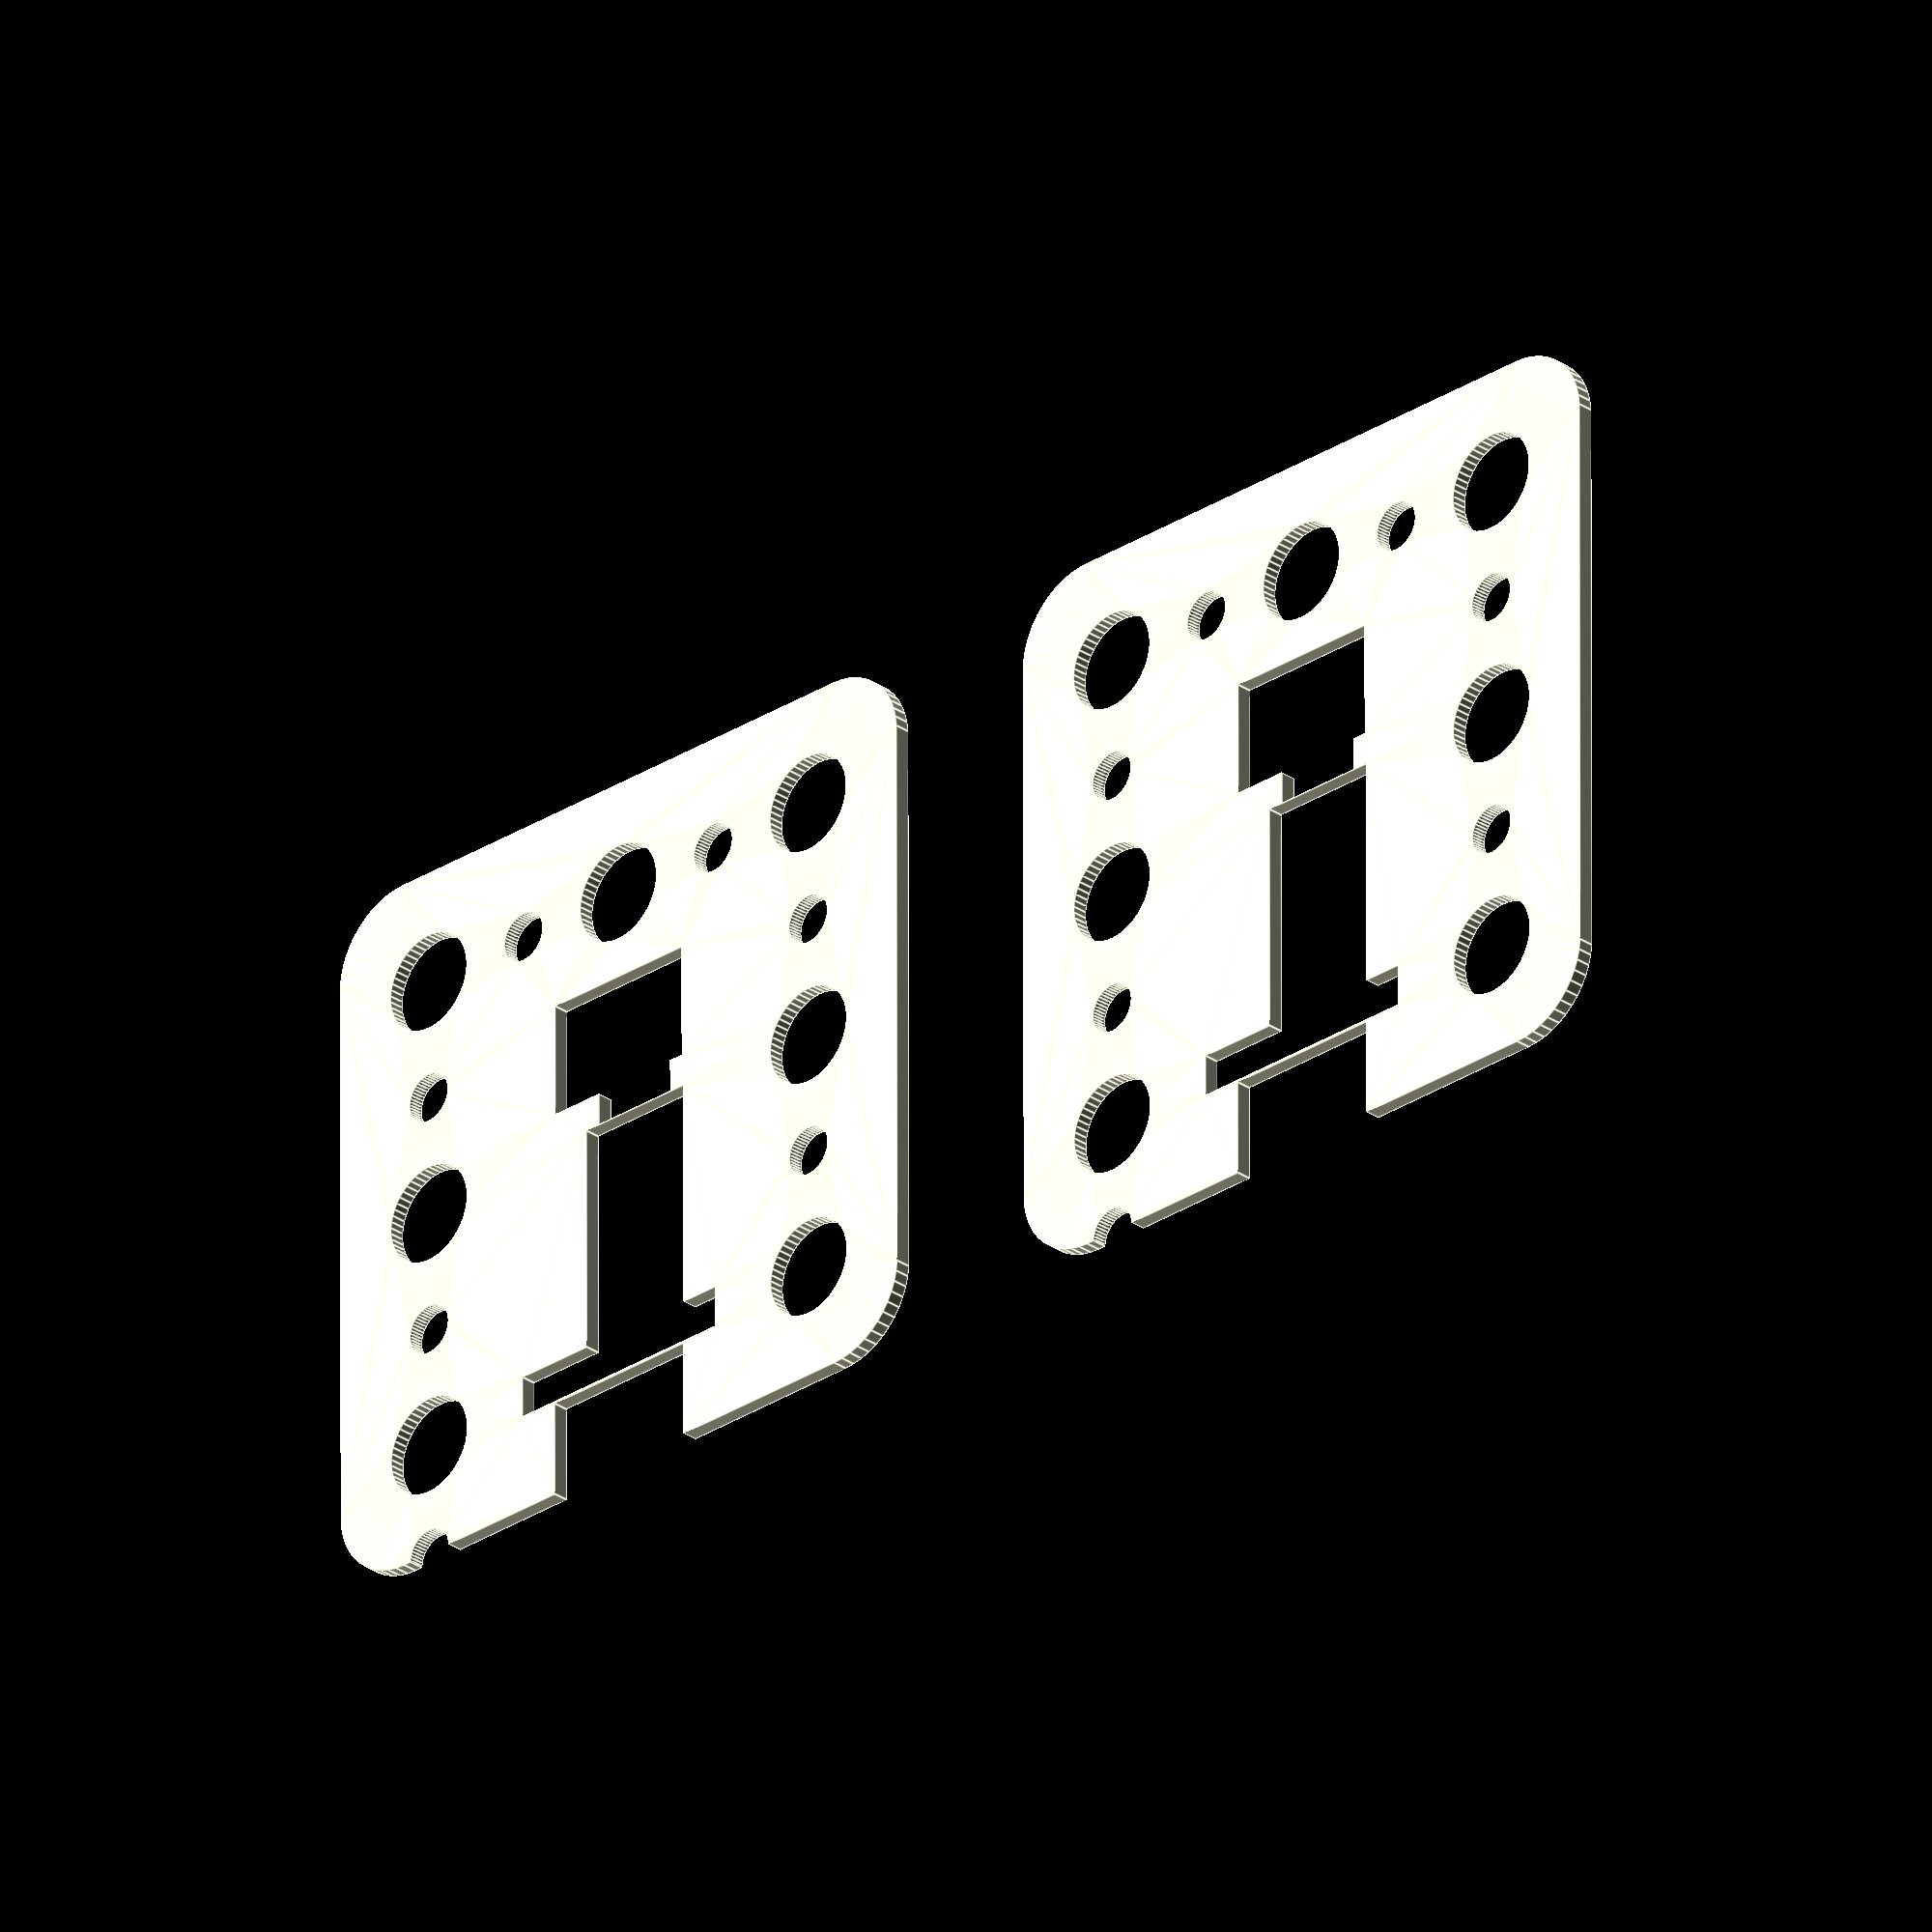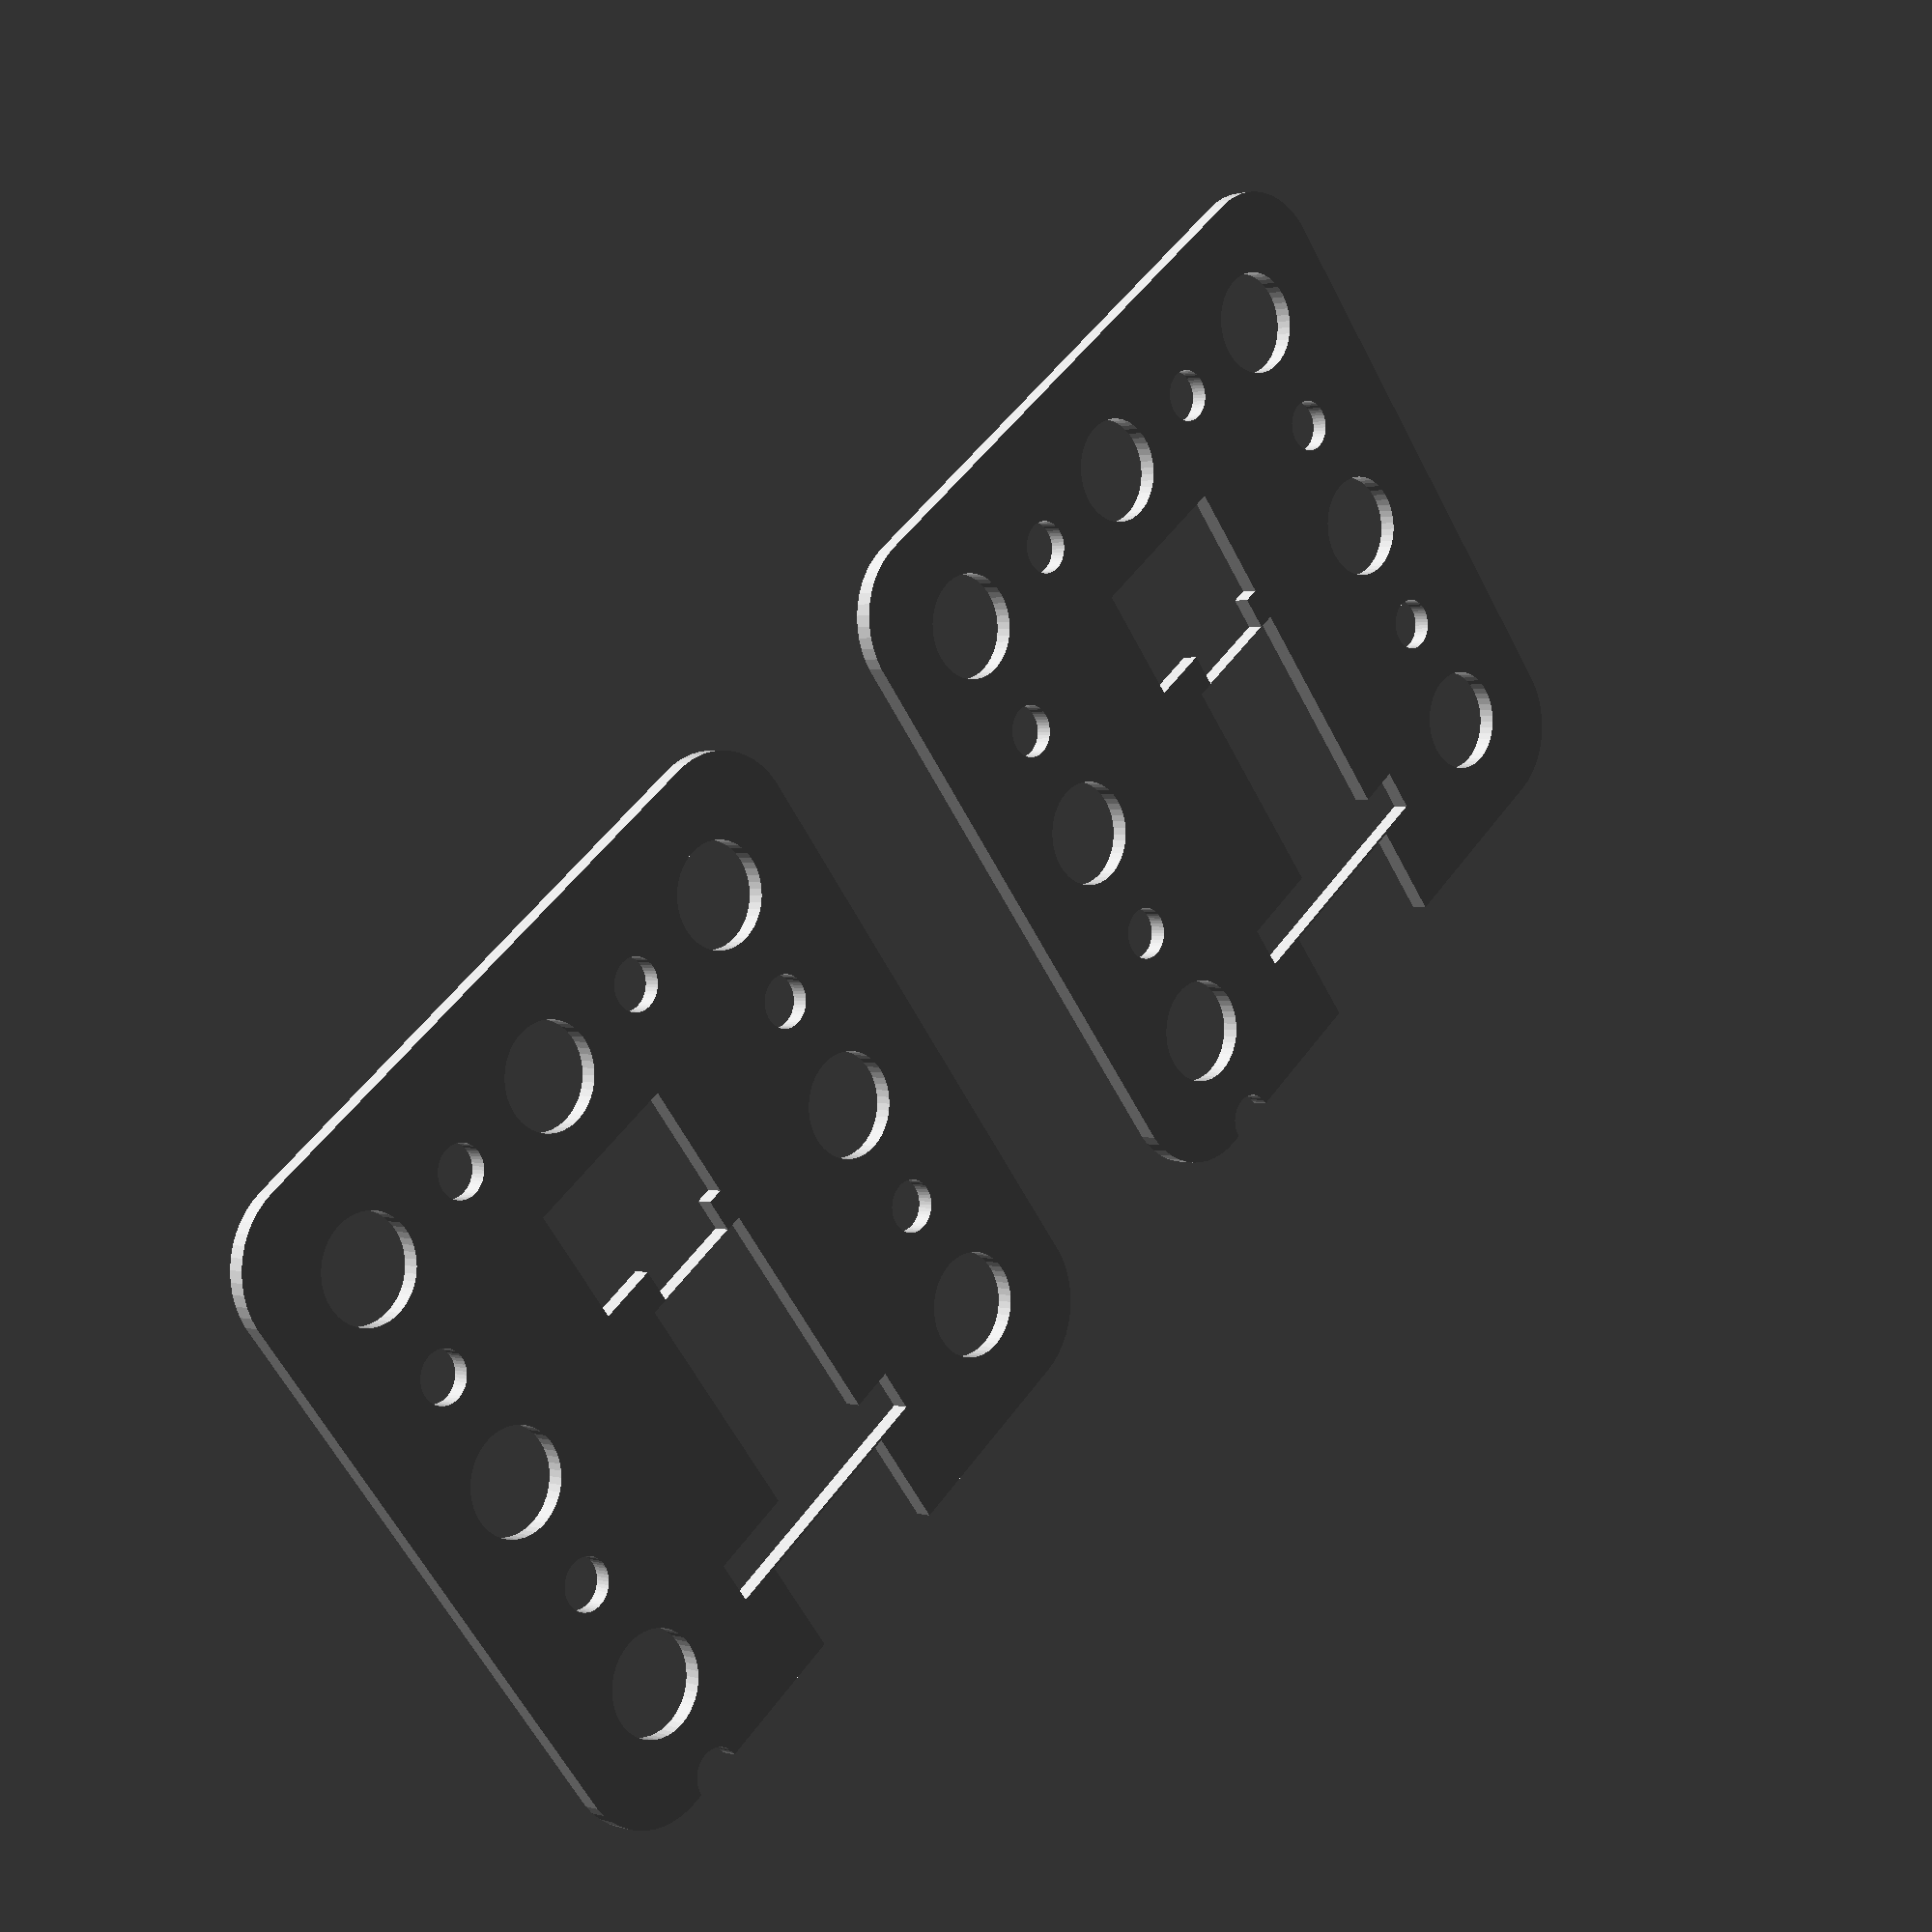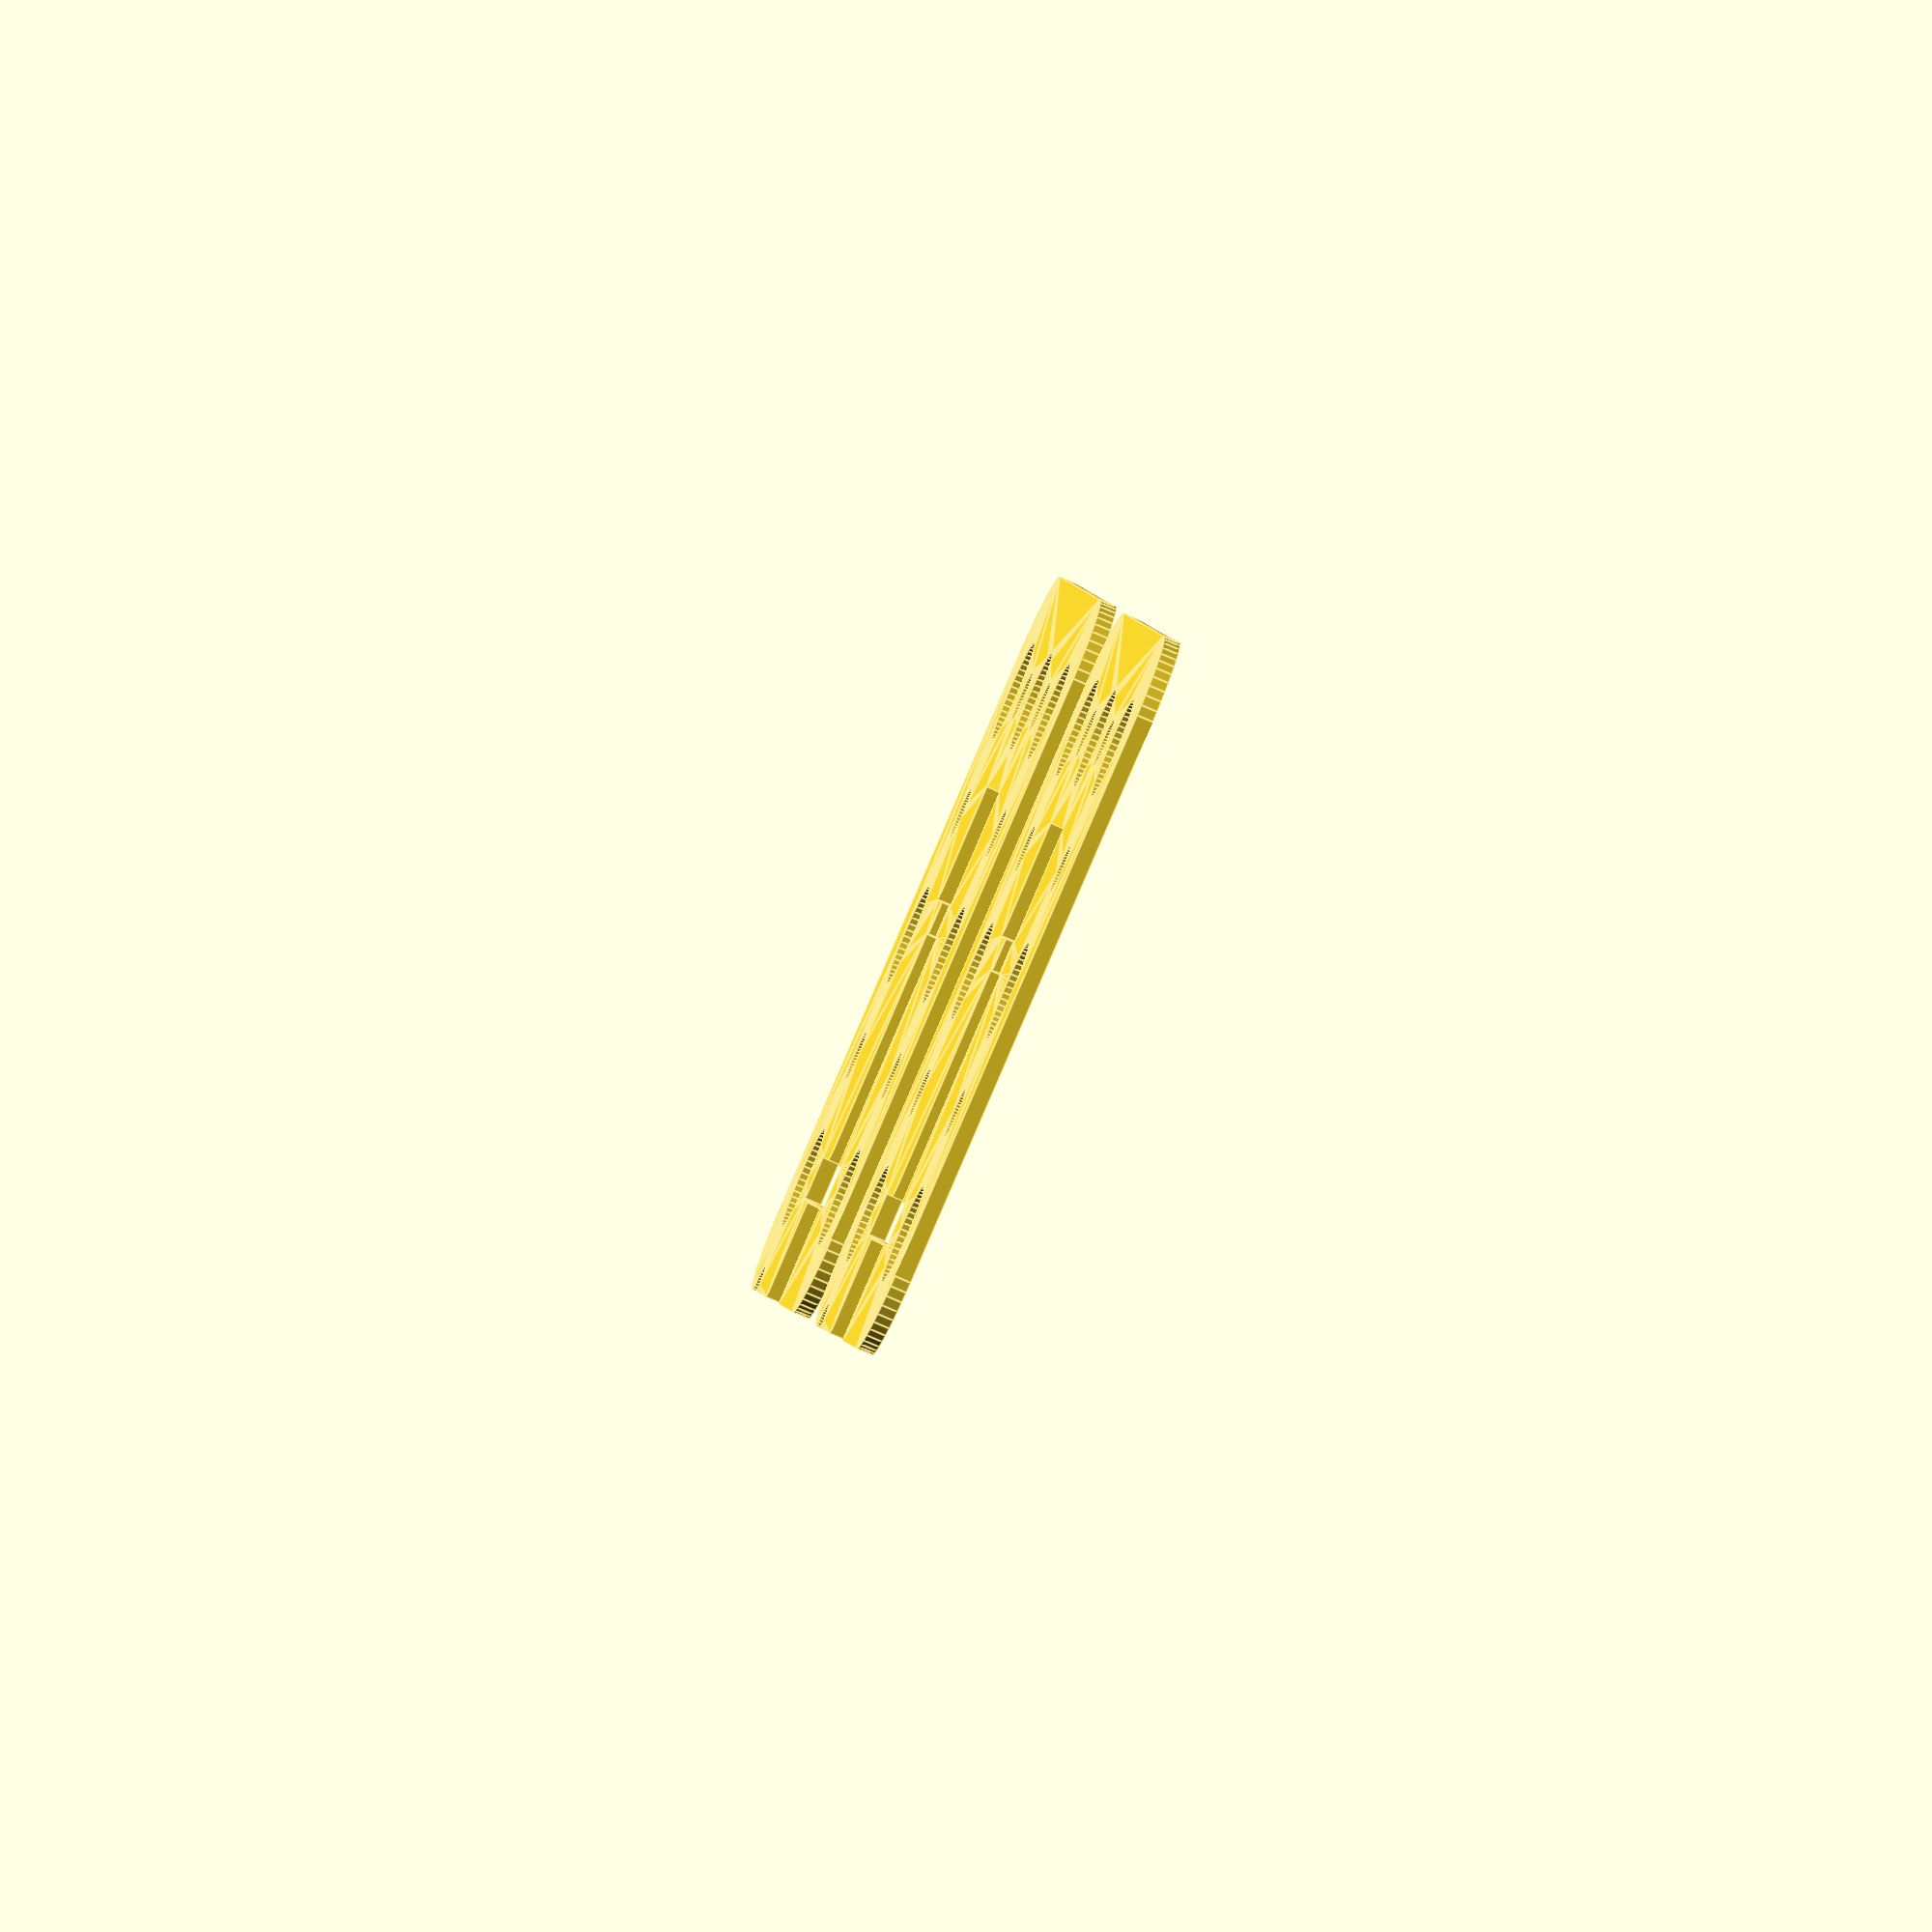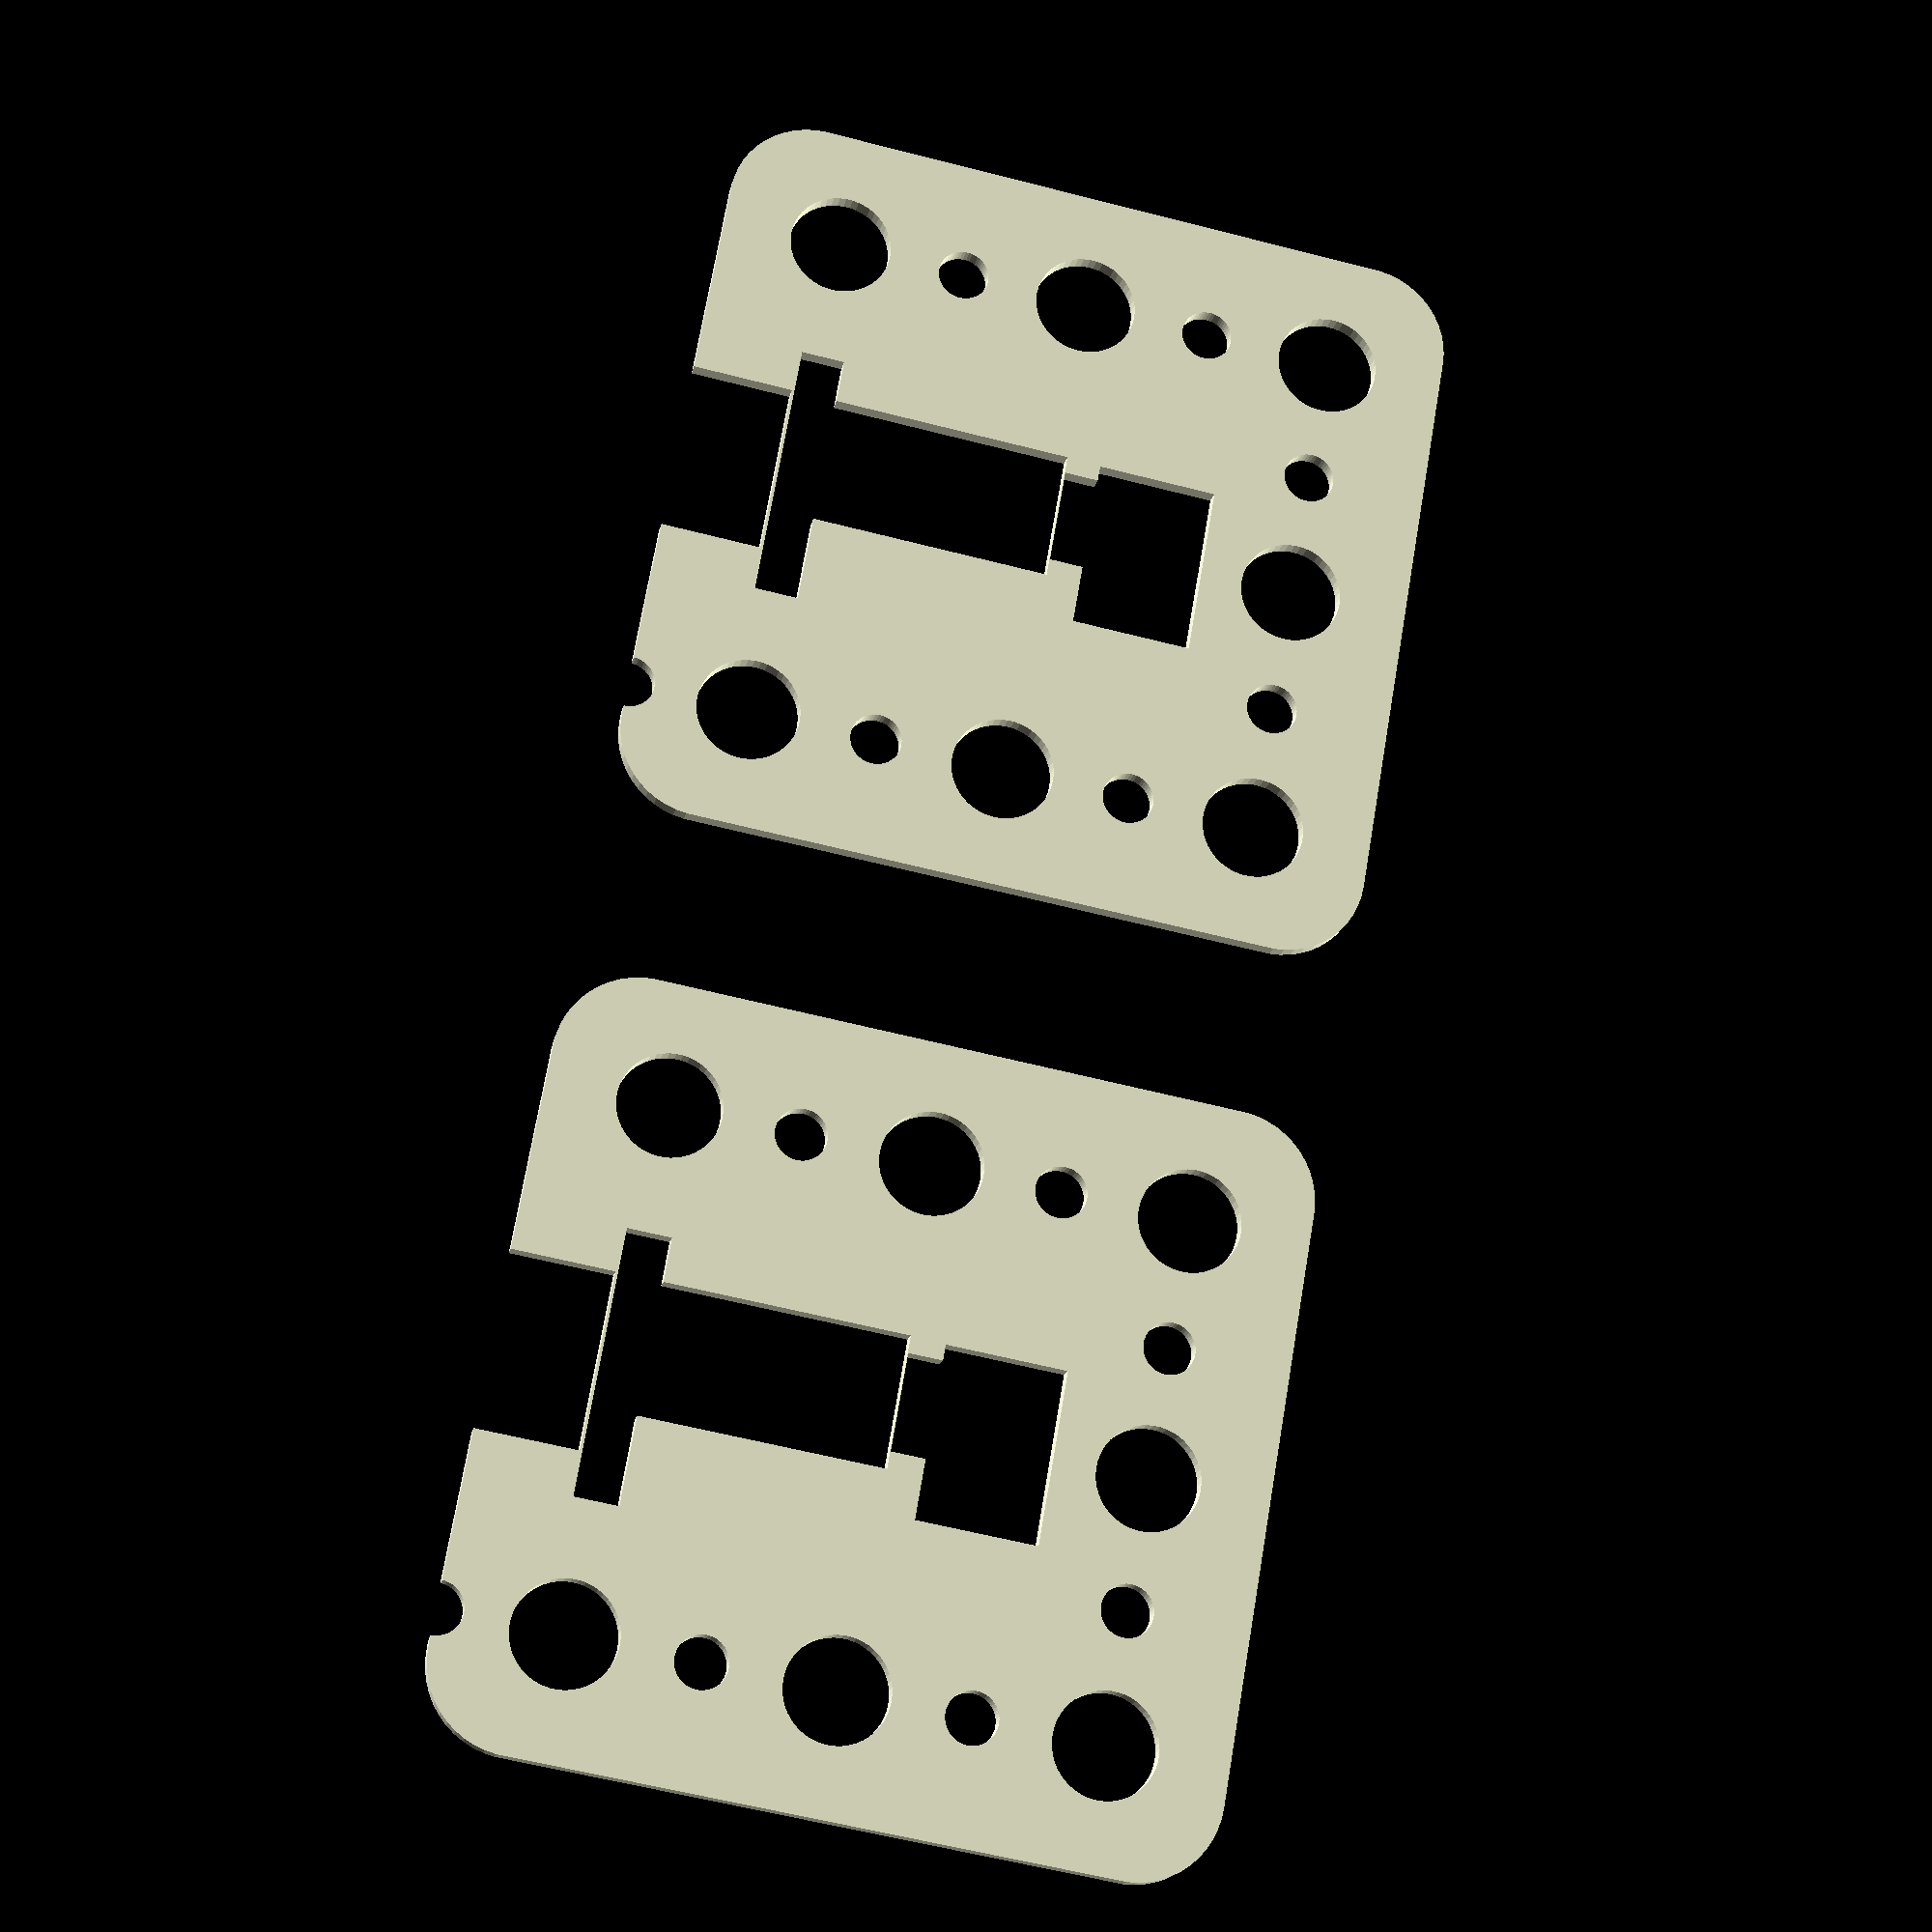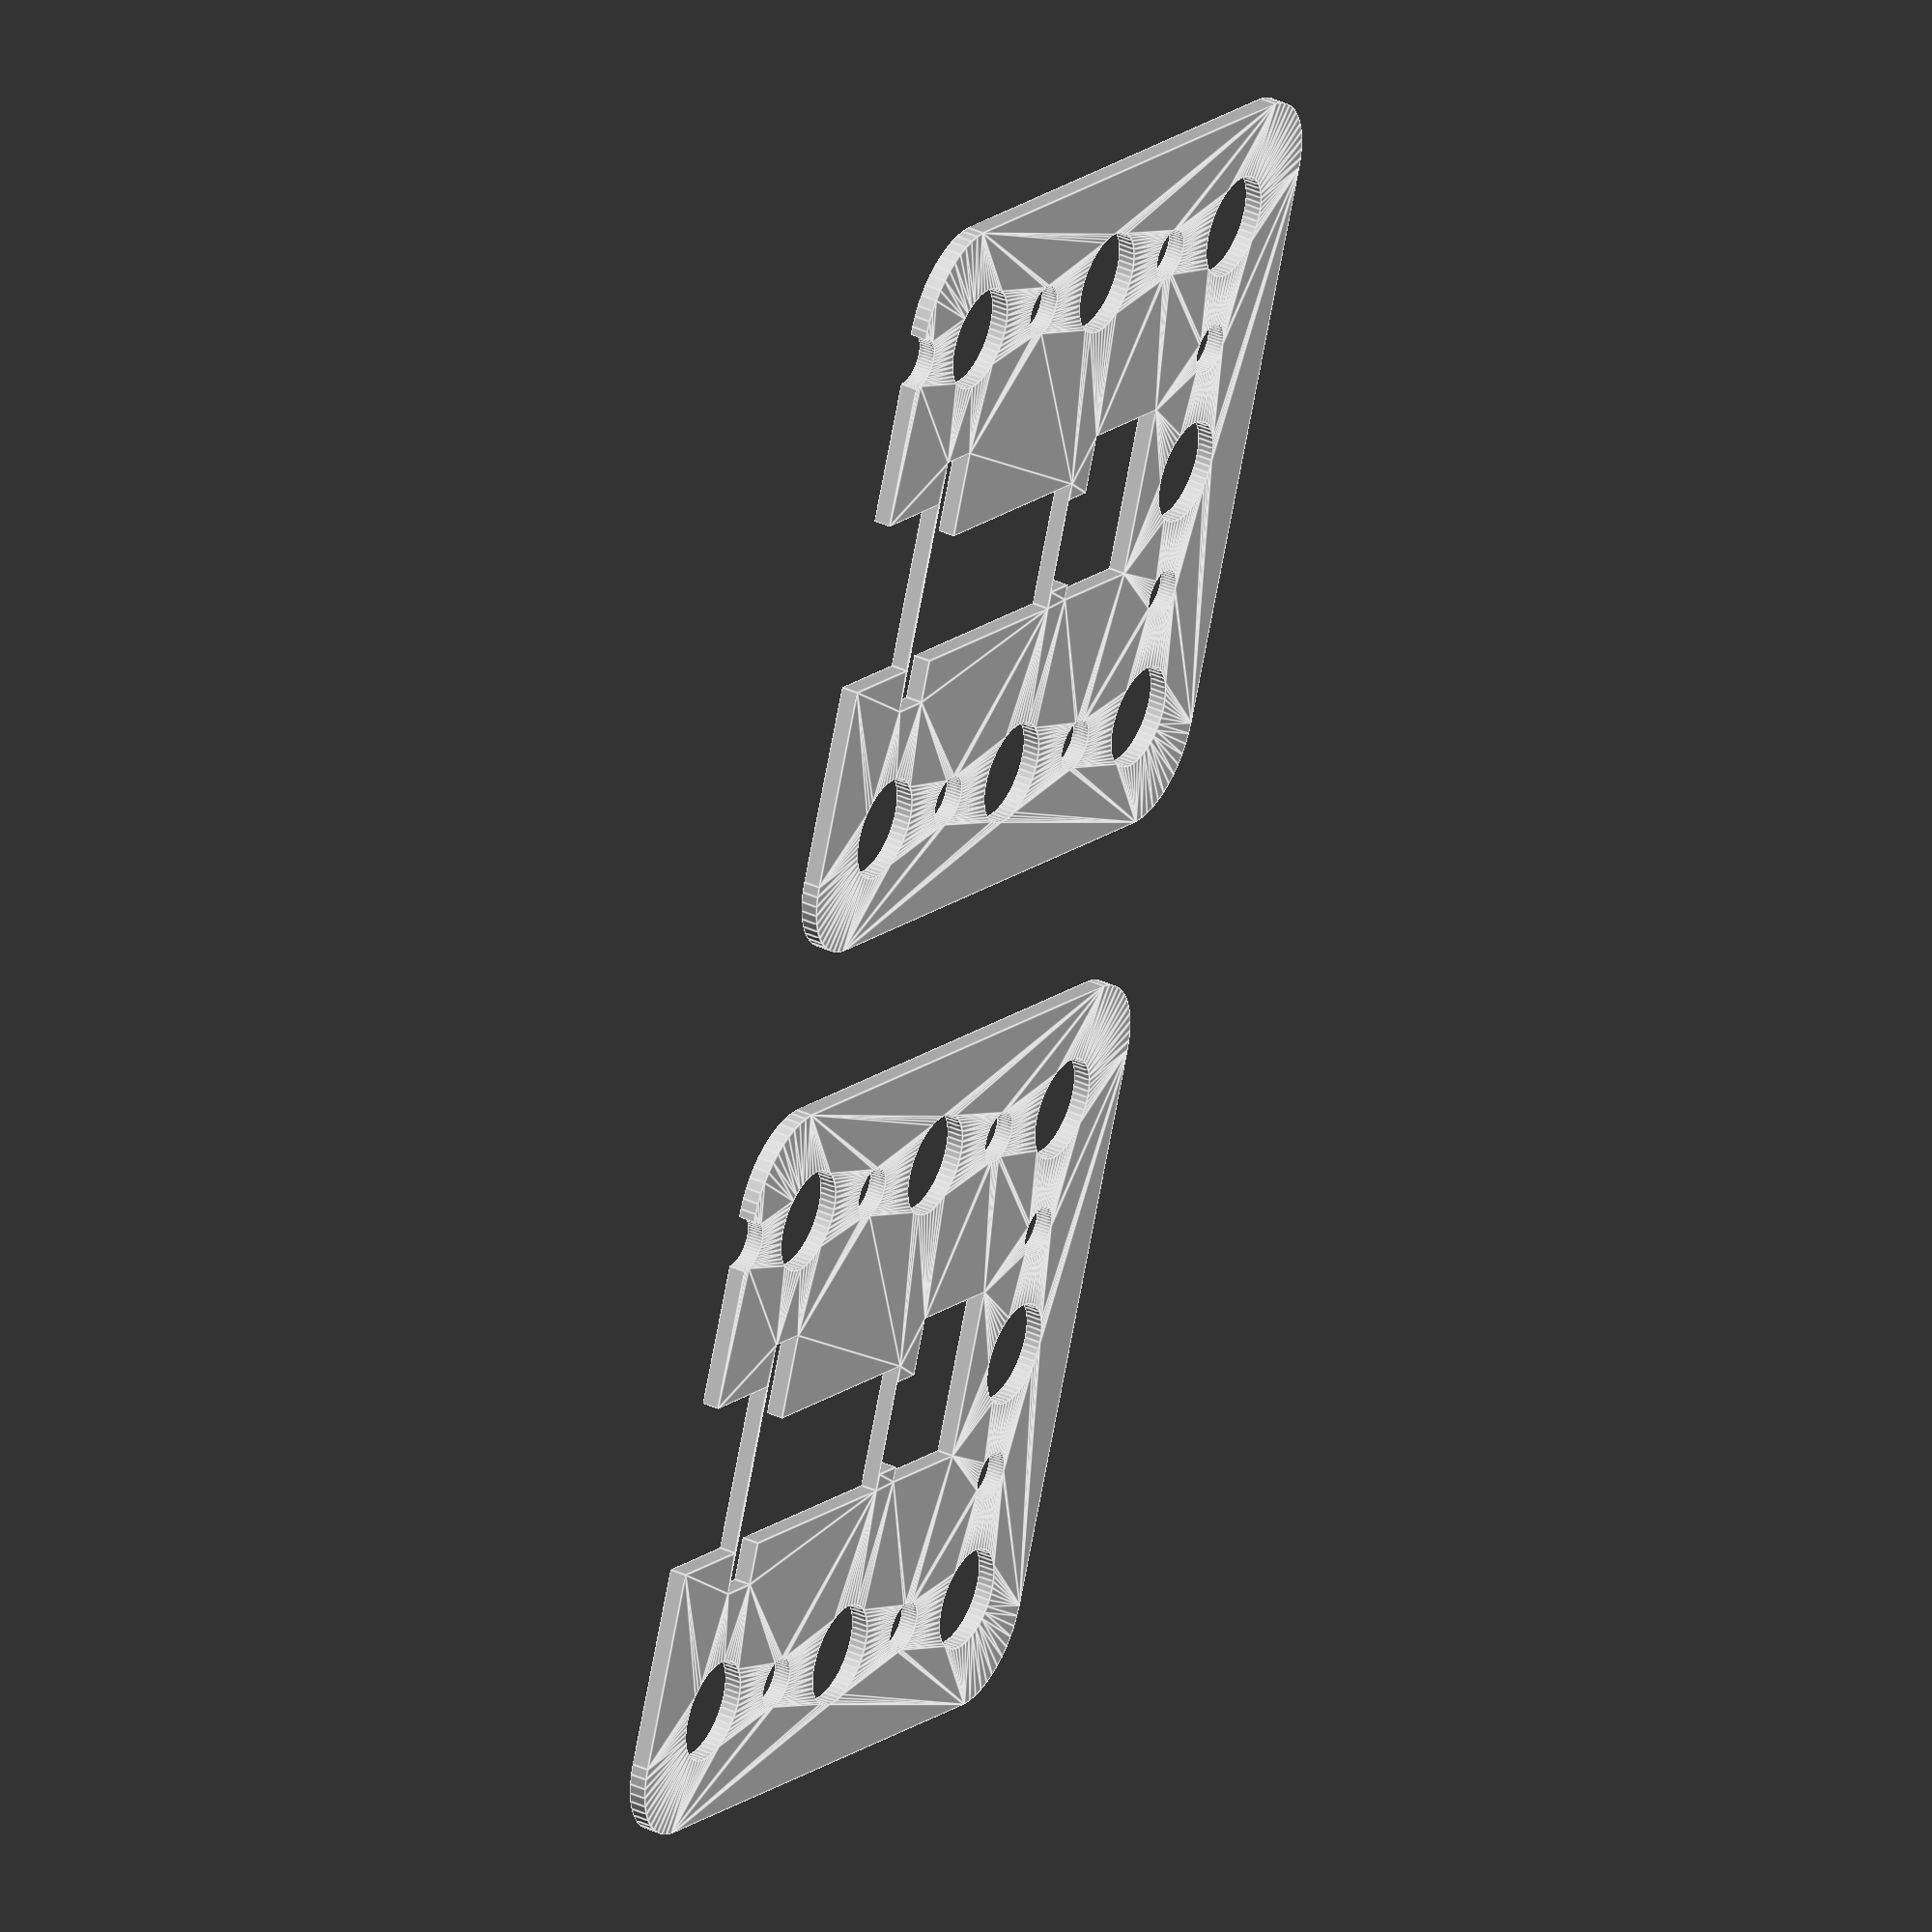
<openscad>
$fn = 50;


union() {
	translate(v = [0, 0, 0]) {
		projection() {
			intersection() {
				translate(v = [-500, -500, -4.5000000000]) {
					cube(size = [1000, 1000, 0.1000000000]);
				}
				difference() {
					union() {
						translate(v = [0, 0, -12]) {
							hull() {
								translate(v = [-17.0000000000, 17.0000000000, 0]) {
									cylinder(h = 12, r = 5);
								}
								translate(v = [17.0000000000, 17.0000000000, 0]) {
									cylinder(h = 12, r = 5);
								}
								translate(v = [-17.0000000000, -17.0000000000, 0]) {
									cylinder(h = 12, r = 5);
								}
								translate(v = [17.0000000000, -17.0000000000, 0]) {
									cylinder(h = 12, r = 5);
								}
							}
						}
					}
					union() {
						translate(v = [7.5000000000, -15, -12]) {
							rotate(a = [0, 0, 0]) {
								difference() {
									union() {
										linear_extrude(height = 2.5000000000) {
											polygon(points = [[3.1735000000, 0.0000000000], [1.5867500000, 2.7483316189], [-1.5867500000, 2.7483316189], [-3.1735000000, 0.0000000000], [-1.5867500000, -2.7483316189], [1.5867500000, -2.7483316189]]);
										}
										translate(v = [0, 0, -100.0000000000]) {
											cylinder(h = 200, r = 1.5000000000);
										}
										translate(v = [0, 0, -100.0000000000]) {
											cylinder(h = 200, r = 1.5000000000);
										}
										translate(v = [0, 0, -100.0000000000]) {
											cylinder(h = 200, r = 1.5000000000);
										}
									}
									union();
								}
							}
						}
						translate(v = [7.5000000000, 15, -12]) {
							rotate(a = [0, 0, 0]) {
								difference() {
									union() {
										linear_extrude(height = 2.5000000000) {
											polygon(points = [[3.1735000000, 0.0000000000], [1.5867500000, 2.7483316189], [-1.5867500000, 2.7483316189], [-3.1735000000, 0.0000000000], [-1.5867500000, -2.7483316189], [1.5867500000, -2.7483316189]]);
										}
										translate(v = [0, 0, -100.0000000000]) {
											cylinder(h = 200, r = 1.5000000000);
										}
										translate(v = [0, 0, -100.0000000000]) {
											cylinder(h = 200, r = 1.5000000000);
										}
										translate(v = [0, 0, -100.0000000000]) {
											cylinder(h = 200, r = 1.5000000000);
										}
									}
									union();
								}
							}
						}
						translate(v = [22.5000000000, 0, -2.6000000000]) {
							rotate(a = [0, 0, 180]) {
								difference() {
									union() {
										translate(v = [23.0670000000, -1.5400000000, 0]) {
											cube(size = [5, 5.6200000000, 2.6000000000]);
										}
										translate(v = [-0.6460000000, -5.0800000000, 0]) {
											cube(size = [7, 10.1600000000, 2.6000000000]);
										}
										translate(v = [9.0380000000, -2.5400000000, 0]) {
											cube(size = [14, 7.6200000000, 2.6000000000]);
										}
										translate(v = [6.5000000000, -7.6200000000, 0]) {
											cube(size = [2.5400000000, 15.2400000000, 2.6000000000]);
										}
										translate(v = [25.0440000000, -5.0000000000, 0]) {
											cube(size = [7, 10, 2.6000000000]);
										}
										translate(v = [0.5000000000, -15, 0.2000000000]) {
											cylinder(h = 2.6000000000, r = 1.5000000000);
										}
									}
									union();
								}
							}
						}
						translate(v = [22.5000000000, 0, -5.2000000000]) {
							rotate(a = [0, 0, 180]) {
								difference() {
									union() {
										translate(v = [23.0670000000, -1.5400000000, 0]) {
											cube(size = [5, 5.6200000000, 2.6000000000]);
										}
										translate(v = [-0.6460000000, -5.0800000000, 0]) {
											cube(size = [7, 10.1600000000, 2.6000000000]);
										}
										translate(v = [9.0380000000, -2.5400000000, 0]) {
											cube(size = [14, 7.6200000000, 2.6000000000]);
										}
										translate(v = [6.5000000000, -7.6200000000, 0]) {
											cube(size = [2.5400000000, 15.2400000000, 2.6000000000]);
										}
										translate(v = [25.0440000000, -5.0000000000, 0]) {
											cube(size = [7, 10, 2.6000000000]);
										}
										translate(v = [0.5000000000, -15, 0.2000000000]) {
											cylinder(h = 2.6000000000, r = 1.5000000000);
										}
									}
									union();
								}
							}
						}
						translate(v = [22.5000000000, 0, -7.8000000000]) {
							rotate(a = [0, 0, 180]) {
								difference() {
									union() {
										translate(v = [23.0670000000, -1.5400000000, 0]) {
											cube(size = [5, 5.6200000000, 2.6000000000]);
										}
										translate(v = [-0.6460000000, -5.0800000000, 0]) {
											cube(size = [7, 10.1600000000, 2.6000000000]);
										}
										translate(v = [9.0380000000, -2.5400000000, 0]) {
											cube(size = [14, 7.6200000000, 2.6000000000]);
										}
										translate(v = [6.5000000000, -7.6200000000, 0]) {
											cube(size = [2.5400000000, 15.2400000000, 2.6000000000]);
										}
										translate(v = [25.0440000000, -5.0000000000, 0]) {
											cube(size = [7, 10, 2.6000000000]);
										}
										translate(v = [0.5000000000, -15, 0.2000000000]) {
											cylinder(h = 2.6000000000, r = 1.5000000000);
										}
									}
									union();
								}
							}
						}
						translate(v = [22.5000000000, 0, -10.4000000000]) {
							rotate(a = [0, 0, 180]) {
								difference() {
									union() {
										translate(v = [23.0670000000, -1.5400000000, 0]) {
											cube(size = [5, 5.6200000000, 2.6000000000]);
										}
										translate(v = [-0.6460000000, -5.0800000000, 0]) {
											cube(size = [7, 10.1600000000, 2.6000000000]);
										}
										translate(v = [9.0380000000, -2.5400000000, 0]) {
											cube(size = [14, 7.6200000000, 2.6000000000]);
										}
										translate(v = [6.5000000000, -7.6200000000, 0]) {
											cube(size = [2.5400000000, 15.2400000000, 2.6000000000]);
										}
										translate(v = [25.0440000000, -5.0000000000, 0]) {
											cube(size = [7, 10, 2.6000000000]);
										}
										translate(v = [0.5000000000, -15, 0.2000000000]) {
											cylinder(h = 2.6000000000, r = 1.5000000000);
										}
									}
									union();
								}
							}
						}
						translate(v = [-15.0000000000, -15.0000000000, -100.0000000000]) {
							cylinder(h = 200, r = 3.0000000000);
						}
						translate(v = [-15.0000000000, 0.0000000000, -100.0000000000]) {
							cylinder(h = 200, r = 3.0000000000);
						}
						translate(v = [-15.0000000000, 15.0000000000, -100.0000000000]) {
							cylinder(h = 200, r = 3.0000000000);
						}
						translate(v = [-15.0000000000, 15.0000000000, -100.0000000000]) {
							cylinder(h = 200, r = 3.0000000000);
						}
						translate(v = [0.0000000000, 15.0000000000, -100.0000000000]) {
							cylinder(h = 200, r = 3.0000000000);
						}
						translate(v = [15.0000000000, 15.0000000000, -100.0000000000]) {
							cylinder(h = 200, r = 3.0000000000);
						}
						translate(v = [-15.0000000000, -15.0000000000, -100.0000000000]) {
							cylinder(h = 200, r = 3.0000000000);
						}
						translate(v = [0.0000000000, -15.0000000000, -100.0000000000]) {
							cylinder(h = 200, r = 3.0000000000);
						}
						translate(v = [15.0000000000, -15.0000000000, -100.0000000000]) {
							cylinder(h = 200, r = 3.0000000000);
						}
						translate(v = [-15.0000000000, -15.0000000000, -100.0000000000]) {
							cylinder(h = 200, r = 1.5000000000);
						}
						translate(v = [-15.0000000000, -7.5000000000, -100.0000000000]) {
							cylinder(h = 200, r = 1.5000000000);
						}
						translate(v = [-15.0000000000, 0.0000000000, -100.0000000000]) {
							cylinder(h = 200, r = 1.5000000000);
						}
						translate(v = [-15.0000000000, 7.5000000000, -100.0000000000]) {
							cylinder(h = 200, r = 1.5000000000);
						}
						translate(v = [-15.0000000000, 15.0000000000, -100.0000000000]) {
							cylinder(h = 200, r = 1.5000000000);
						}
						translate(v = [-15.0000000000, 15.0000000000, -100.0000000000]) {
							cylinder(h = 200, r = 1.5000000000);
						}
						translate(v = [-7.5000000000, 15.0000000000, -100.0000000000]) {
							cylinder(h = 200, r = 1.5000000000);
						}
						translate(v = [0.0000000000, 15.0000000000, -100.0000000000]) {
							cylinder(h = 200, r = 1.5000000000);
						}
						translate(v = [7.5000000000, 15.0000000000, -100.0000000000]) {
							cylinder(h = 200, r = 1.5000000000);
						}
						translate(v = [15.0000000000, 15.0000000000, -100.0000000000]) {
							cylinder(h = 200, r = 1.5000000000);
						}
						translate(v = [-15.0000000000, -15.0000000000, -100.0000000000]) {
							cylinder(h = 200, r = 1.5000000000);
						}
						translate(v = [-7.5000000000, -15.0000000000, -100.0000000000]) {
							cylinder(h = 200, r = 1.5000000000);
						}
						translate(v = [0.0000000000, -15.0000000000, -100.0000000000]) {
							cylinder(h = 200, r = 1.5000000000);
						}
						translate(v = [7.5000000000, -15.0000000000, -100.0000000000]) {
							cylinder(h = 200, r = 1.5000000000);
						}
						translate(v = [15.0000000000, -15.0000000000, -100.0000000000]) {
							cylinder(h = 200, r = 1.5000000000);
						}
						translate(v = [-15.0000000000, -15.0000000000, -100.0000000000]) {
							cylinder(h = 200, r = 1.5000000000);
						}
						translate(v = [-15.0000000000, -7.5000000000, -100.0000000000]) {
							cylinder(h = 200, r = 1.5000000000);
						}
						translate(v = [-15.0000000000, 0.0000000000, -100.0000000000]) {
							cylinder(h = 200, r = 1.5000000000);
						}
						translate(v = [-15.0000000000, 7.5000000000, -100.0000000000]) {
							cylinder(h = 200, r = 1.5000000000);
						}
						translate(v = [-15.0000000000, 15.0000000000, -100.0000000000]) {
							cylinder(h = 200, r = 1.5000000000);
						}
						translate(v = [-15.0000000000, 15.0000000000, -100.0000000000]) {
							cylinder(h = 200, r = 1.5000000000);
						}
						translate(v = [-7.5000000000, 15.0000000000, -100.0000000000]) {
							cylinder(h = 200, r = 1.5000000000);
						}
						translate(v = [0.0000000000, 15.0000000000, -100.0000000000]) {
							cylinder(h = 200, r = 1.5000000000);
						}
						translate(v = [7.5000000000, 15.0000000000, -100.0000000000]) {
							cylinder(h = 200, r = 1.5000000000);
						}
						translate(v = [15.0000000000, 15.0000000000, -100.0000000000]) {
							cylinder(h = 200, r = 1.5000000000);
						}
						translate(v = [-15.0000000000, -15.0000000000, -100.0000000000]) {
							cylinder(h = 200, r = 1.5000000000);
						}
						translate(v = [-7.5000000000, -15.0000000000, -100.0000000000]) {
							cylinder(h = 200, r = 1.5000000000);
						}
						translate(v = [0.0000000000, -15.0000000000, -100.0000000000]) {
							cylinder(h = 200, r = 1.5000000000);
						}
						translate(v = [7.5000000000, -15.0000000000, -100.0000000000]) {
							cylinder(h = 200, r = 1.5000000000);
						}
						translate(v = [15.0000000000, -15.0000000000, -100.0000000000]) {
							cylinder(h = 200, r = 1.5000000000);
						}
						translate(v = [-15.0000000000, -15.0000000000, -100.0000000000]) {
							cylinder(h = 200, r = 1.5000000000);
						}
						translate(v = [-15.0000000000, -7.5000000000, -100.0000000000]) {
							cylinder(h = 200, r = 1.5000000000);
						}
						translate(v = [-15.0000000000, 0.0000000000, -100.0000000000]) {
							cylinder(h = 200, r = 1.5000000000);
						}
						translate(v = [-15.0000000000, 7.5000000000, -100.0000000000]) {
							cylinder(h = 200, r = 1.5000000000);
						}
						translate(v = [-15.0000000000, 15.0000000000, -100.0000000000]) {
							cylinder(h = 200, r = 1.5000000000);
						}
						translate(v = [-15.0000000000, 15.0000000000, -100.0000000000]) {
							cylinder(h = 200, r = 1.5000000000);
						}
						translate(v = [-7.5000000000, 15.0000000000, -100.0000000000]) {
							cylinder(h = 200, r = 1.5000000000);
						}
						translate(v = [0.0000000000, 15.0000000000, -100.0000000000]) {
							cylinder(h = 200, r = 1.5000000000);
						}
						translate(v = [7.5000000000, 15.0000000000, -100.0000000000]) {
							cylinder(h = 200, r = 1.5000000000);
						}
						translate(v = [15.0000000000, 15.0000000000, -100.0000000000]) {
							cylinder(h = 200, r = 1.5000000000);
						}
						translate(v = [-15.0000000000, -15.0000000000, -100.0000000000]) {
							cylinder(h = 200, r = 1.5000000000);
						}
						translate(v = [-7.5000000000, -15.0000000000, -100.0000000000]) {
							cylinder(h = 200, r = 1.5000000000);
						}
						translate(v = [0.0000000000, -15.0000000000, -100.0000000000]) {
							cylinder(h = 200, r = 1.5000000000);
						}
						translate(v = [7.5000000000, -15.0000000000, -100.0000000000]) {
							cylinder(h = 200, r = 1.5000000000);
						}
						translate(v = [15.0000000000, -15.0000000000, -100.0000000000]) {
							cylinder(h = 200, r = 1.5000000000);
						}
					}
				}
			}
		}
	}
	translate(v = [0, 54, 0]) {
		projection() {
			intersection() {
				translate(v = [-500, -500, -1.5000000000]) {
					cube(size = [1000, 1000, 0.1000000000]);
				}
				difference() {
					union() {
						translate(v = [0, 0, -12]) {
							hull() {
								translate(v = [-17.0000000000, 17.0000000000, 0]) {
									cylinder(h = 12, r = 5);
								}
								translate(v = [17.0000000000, 17.0000000000, 0]) {
									cylinder(h = 12, r = 5);
								}
								translate(v = [-17.0000000000, -17.0000000000, 0]) {
									cylinder(h = 12, r = 5);
								}
								translate(v = [17.0000000000, -17.0000000000, 0]) {
									cylinder(h = 12, r = 5);
								}
							}
						}
					}
					union() {
						translate(v = [7.5000000000, -15, -12]) {
							rotate(a = [0, 0, 0]) {
								difference() {
									union() {
										linear_extrude(height = 2.5000000000) {
											polygon(points = [[3.1735000000, 0.0000000000], [1.5867500000, 2.7483316189], [-1.5867500000, 2.7483316189], [-3.1735000000, 0.0000000000], [-1.5867500000, -2.7483316189], [1.5867500000, -2.7483316189]]);
										}
										translate(v = [0, 0, -100.0000000000]) {
											cylinder(h = 200, r = 1.5000000000);
										}
										translate(v = [0, 0, -100.0000000000]) {
											cylinder(h = 200, r = 1.5000000000);
										}
										translate(v = [0, 0, -100.0000000000]) {
											cylinder(h = 200, r = 1.5000000000);
										}
									}
									union();
								}
							}
						}
						translate(v = [7.5000000000, 15, -12]) {
							rotate(a = [0, 0, 0]) {
								difference() {
									union() {
										linear_extrude(height = 2.5000000000) {
											polygon(points = [[3.1735000000, 0.0000000000], [1.5867500000, 2.7483316189], [-1.5867500000, 2.7483316189], [-3.1735000000, 0.0000000000], [-1.5867500000, -2.7483316189], [1.5867500000, -2.7483316189]]);
										}
										translate(v = [0, 0, -100.0000000000]) {
											cylinder(h = 200, r = 1.5000000000);
										}
										translate(v = [0, 0, -100.0000000000]) {
											cylinder(h = 200, r = 1.5000000000);
										}
										translate(v = [0, 0, -100.0000000000]) {
											cylinder(h = 200, r = 1.5000000000);
										}
									}
									union();
								}
							}
						}
						translate(v = [22.5000000000, 0, -2.6000000000]) {
							rotate(a = [0, 0, 180]) {
								difference() {
									union() {
										translate(v = [23.0670000000, -1.5400000000, 0]) {
											cube(size = [5, 5.6200000000, 2.6000000000]);
										}
										translate(v = [-0.6460000000, -5.0800000000, 0]) {
											cube(size = [7, 10.1600000000, 2.6000000000]);
										}
										translate(v = [9.0380000000, -2.5400000000, 0]) {
											cube(size = [14, 7.6200000000, 2.6000000000]);
										}
										translate(v = [6.5000000000, -7.6200000000, 0]) {
											cube(size = [2.5400000000, 15.2400000000, 2.6000000000]);
										}
										translate(v = [25.0440000000, -5.0000000000, 0]) {
											cube(size = [7, 10, 2.6000000000]);
										}
										translate(v = [0.5000000000, -15, 0.2000000000]) {
											cylinder(h = 2.6000000000, r = 1.5000000000);
										}
									}
									union();
								}
							}
						}
						translate(v = [22.5000000000, 0, -5.2000000000]) {
							rotate(a = [0, 0, 180]) {
								difference() {
									union() {
										translate(v = [23.0670000000, -1.5400000000, 0]) {
											cube(size = [5, 5.6200000000, 2.6000000000]);
										}
										translate(v = [-0.6460000000, -5.0800000000, 0]) {
											cube(size = [7, 10.1600000000, 2.6000000000]);
										}
										translate(v = [9.0380000000, -2.5400000000, 0]) {
											cube(size = [14, 7.6200000000, 2.6000000000]);
										}
										translate(v = [6.5000000000, -7.6200000000, 0]) {
											cube(size = [2.5400000000, 15.2400000000, 2.6000000000]);
										}
										translate(v = [25.0440000000, -5.0000000000, 0]) {
											cube(size = [7, 10, 2.6000000000]);
										}
										translate(v = [0.5000000000, -15, 0.2000000000]) {
											cylinder(h = 2.6000000000, r = 1.5000000000);
										}
									}
									union();
								}
							}
						}
						translate(v = [22.5000000000, 0, -7.8000000000]) {
							rotate(a = [0, 0, 180]) {
								difference() {
									union() {
										translate(v = [23.0670000000, -1.5400000000, 0]) {
											cube(size = [5, 5.6200000000, 2.6000000000]);
										}
										translate(v = [-0.6460000000, -5.0800000000, 0]) {
											cube(size = [7, 10.1600000000, 2.6000000000]);
										}
										translate(v = [9.0380000000, -2.5400000000, 0]) {
											cube(size = [14, 7.6200000000, 2.6000000000]);
										}
										translate(v = [6.5000000000, -7.6200000000, 0]) {
											cube(size = [2.5400000000, 15.2400000000, 2.6000000000]);
										}
										translate(v = [25.0440000000, -5.0000000000, 0]) {
											cube(size = [7, 10, 2.6000000000]);
										}
										translate(v = [0.5000000000, -15, 0.2000000000]) {
											cylinder(h = 2.6000000000, r = 1.5000000000);
										}
									}
									union();
								}
							}
						}
						translate(v = [22.5000000000, 0, -10.4000000000]) {
							rotate(a = [0, 0, 180]) {
								difference() {
									union() {
										translate(v = [23.0670000000, -1.5400000000, 0]) {
											cube(size = [5, 5.6200000000, 2.6000000000]);
										}
										translate(v = [-0.6460000000, -5.0800000000, 0]) {
											cube(size = [7, 10.1600000000, 2.6000000000]);
										}
										translate(v = [9.0380000000, -2.5400000000, 0]) {
											cube(size = [14, 7.6200000000, 2.6000000000]);
										}
										translate(v = [6.5000000000, -7.6200000000, 0]) {
											cube(size = [2.5400000000, 15.2400000000, 2.6000000000]);
										}
										translate(v = [25.0440000000, -5.0000000000, 0]) {
											cube(size = [7, 10, 2.6000000000]);
										}
										translate(v = [0.5000000000, -15, 0.2000000000]) {
											cylinder(h = 2.6000000000, r = 1.5000000000);
										}
									}
									union();
								}
							}
						}
						translate(v = [-15.0000000000, -15.0000000000, -100.0000000000]) {
							cylinder(h = 200, r = 3.0000000000);
						}
						translate(v = [-15.0000000000, 0.0000000000, -100.0000000000]) {
							cylinder(h = 200, r = 3.0000000000);
						}
						translate(v = [-15.0000000000, 15.0000000000, -100.0000000000]) {
							cylinder(h = 200, r = 3.0000000000);
						}
						translate(v = [-15.0000000000, 15.0000000000, -100.0000000000]) {
							cylinder(h = 200, r = 3.0000000000);
						}
						translate(v = [0.0000000000, 15.0000000000, -100.0000000000]) {
							cylinder(h = 200, r = 3.0000000000);
						}
						translate(v = [15.0000000000, 15.0000000000, -100.0000000000]) {
							cylinder(h = 200, r = 3.0000000000);
						}
						translate(v = [-15.0000000000, -15.0000000000, -100.0000000000]) {
							cylinder(h = 200, r = 3.0000000000);
						}
						translate(v = [0.0000000000, -15.0000000000, -100.0000000000]) {
							cylinder(h = 200, r = 3.0000000000);
						}
						translate(v = [15.0000000000, -15.0000000000, -100.0000000000]) {
							cylinder(h = 200, r = 3.0000000000);
						}
						translate(v = [-15.0000000000, -15.0000000000, -100.0000000000]) {
							cylinder(h = 200, r = 1.5000000000);
						}
						translate(v = [-15.0000000000, -7.5000000000, -100.0000000000]) {
							cylinder(h = 200, r = 1.5000000000);
						}
						translate(v = [-15.0000000000, 0.0000000000, -100.0000000000]) {
							cylinder(h = 200, r = 1.5000000000);
						}
						translate(v = [-15.0000000000, 7.5000000000, -100.0000000000]) {
							cylinder(h = 200, r = 1.5000000000);
						}
						translate(v = [-15.0000000000, 15.0000000000, -100.0000000000]) {
							cylinder(h = 200, r = 1.5000000000);
						}
						translate(v = [-15.0000000000, 15.0000000000, -100.0000000000]) {
							cylinder(h = 200, r = 1.5000000000);
						}
						translate(v = [-7.5000000000, 15.0000000000, -100.0000000000]) {
							cylinder(h = 200, r = 1.5000000000);
						}
						translate(v = [0.0000000000, 15.0000000000, -100.0000000000]) {
							cylinder(h = 200, r = 1.5000000000);
						}
						translate(v = [7.5000000000, 15.0000000000, -100.0000000000]) {
							cylinder(h = 200, r = 1.5000000000);
						}
						translate(v = [15.0000000000, 15.0000000000, -100.0000000000]) {
							cylinder(h = 200, r = 1.5000000000);
						}
						translate(v = [-15.0000000000, -15.0000000000, -100.0000000000]) {
							cylinder(h = 200, r = 1.5000000000);
						}
						translate(v = [-7.5000000000, -15.0000000000, -100.0000000000]) {
							cylinder(h = 200, r = 1.5000000000);
						}
						translate(v = [0.0000000000, -15.0000000000, -100.0000000000]) {
							cylinder(h = 200, r = 1.5000000000);
						}
						translate(v = [7.5000000000, -15.0000000000, -100.0000000000]) {
							cylinder(h = 200, r = 1.5000000000);
						}
						translate(v = [15.0000000000, -15.0000000000, -100.0000000000]) {
							cylinder(h = 200, r = 1.5000000000);
						}
						translate(v = [-15.0000000000, -15.0000000000, -100.0000000000]) {
							cylinder(h = 200, r = 1.5000000000);
						}
						translate(v = [-15.0000000000, -7.5000000000, -100.0000000000]) {
							cylinder(h = 200, r = 1.5000000000);
						}
						translate(v = [-15.0000000000, 0.0000000000, -100.0000000000]) {
							cylinder(h = 200, r = 1.5000000000);
						}
						translate(v = [-15.0000000000, 7.5000000000, -100.0000000000]) {
							cylinder(h = 200, r = 1.5000000000);
						}
						translate(v = [-15.0000000000, 15.0000000000, -100.0000000000]) {
							cylinder(h = 200, r = 1.5000000000);
						}
						translate(v = [-15.0000000000, 15.0000000000, -100.0000000000]) {
							cylinder(h = 200, r = 1.5000000000);
						}
						translate(v = [-7.5000000000, 15.0000000000, -100.0000000000]) {
							cylinder(h = 200, r = 1.5000000000);
						}
						translate(v = [0.0000000000, 15.0000000000, -100.0000000000]) {
							cylinder(h = 200, r = 1.5000000000);
						}
						translate(v = [7.5000000000, 15.0000000000, -100.0000000000]) {
							cylinder(h = 200, r = 1.5000000000);
						}
						translate(v = [15.0000000000, 15.0000000000, -100.0000000000]) {
							cylinder(h = 200, r = 1.5000000000);
						}
						translate(v = [-15.0000000000, -15.0000000000, -100.0000000000]) {
							cylinder(h = 200, r = 1.5000000000);
						}
						translate(v = [-7.5000000000, -15.0000000000, -100.0000000000]) {
							cylinder(h = 200, r = 1.5000000000);
						}
						translate(v = [0.0000000000, -15.0000000000, -100.0000000000]) {
							cylinder(h = 200, r = 1.5000000000);
						}
						translate(v = [7.5000000000, -15.0000000000, -100.0000000000]) {
							cylinder(h = 200, r = 1.5000000000);
						}
						translate(v = [15.0000000000, -15.0000000000, -100.0000000000]) {
							cylinder(h = 200, r = 1.5000000000);
						}
						translate(v = [-15.0000000000, -15.0000000000, -100.0000000000]) {
							cylinder(h = 200, r = 1.5000000000);
						}
						translate(v = [-15.0000000000, -7.5000000000, -100.0000000000]) {
							cylinder(h = 200, r = 1.5000000000);
						}
						translate(v = [-15.0000000000, 0.0000000000, -100.0000000000]) {
							cylinder(h = 200, r = 1.5000000000);
						}
						translate(v = [-15.0000000000, 7.5000000000, -100.0000000000]) {
							cylinder(h = 200, r = 1.5000000000);
						}
						translate(v = [-15.0000000000, 15.0000000000, -100.0000000000]) {
							cylinder(h = 200, r = 1.5000000000);
						}
						translate(v = [-15.0000000000, 15.0000000000, -100.0000000000]) {
							cylinder(h = 200, r = 1.5000000000);
						}
						translate(v = [-7.5000000000, 15.0000000000, -100.0000000000]) {
							cylinder(h = 200, r = 1.5000000000);
						}
						translate(v = [0.0000000000, 15.0000000000, -100.0000000000]) {
							cylinder(h = 200, r = 1.5000000000);
						}
						translate(v = [7.5000000000, 15.0000000000, -100.0000000000]) {
							cylinder(h = 200, r = 1.5000000000);
						}
						translate(v = [15.0000000000, 15.0000000000, -100.0000000000]) {
							cylinder(h = 200, r = 1.5000000000);
						}
						translate(v = [-15.0000000000, -15.0000000000, -100.0000000000]) {
							cylinder(h = 200, r = 1.5000000000);
						}
						translate(v = [-7.5000000000, -15.0000000000, -100.0000000000]) {
							cylinder(h = 200, r = 1.5000000000);
						}
						translate(v = [0.0000000000, -15.0000000000, -100.0000000000]) {
							cylinder(h = 200, r = 1.5000000000);
						}
						translate(v = [7.5000000000, -15.0000000000, -100.0000000000]) {
							cylinder(h = 200, r = 1.5000000000);
						}
						translate(v = [15.0000000000, -15.0000000000, -100.0000000000]) {
							cylinder(h = 200, r = 1.5000000000);
						}
					}
				}
			}
		}
	}
	translate(v = [0, 108, 0]) {
		projection() {
			intersection() {
				translate(v = [-500, -500, 1.5000000000]) {
					cube(size = [1000, 1000, 0.1000000000]);
				}
				difference() {
					union() {
						translate(v = [0, 0, -12]) {
							hull() {
								translate(v = [-17.0000000000, 17.0000000000, 0]) {
									cylinder(h = 12, r = 5);
								}
								translate(v = [17.0000000000, 17.0000000000, 0]) {
									cylinder(h = 12, r = 5);
								}
								translate(v = [-17.0000000000, -17.0000000000, 0]) {
									cylinder(h = 12, r = 5);
								}
								translate(v = [17.0000000000, -17.0000000000, 0]) {
									cylinder(h = 12, r = 5);
								}
							}
						}
					}
					union() {
						translate(v = [7.5000000000, -15, -12]) {
							rotate(a = [0, 0, 0]) {
								difference() {
									union() {
										linear_extrude(height = 2.5000000000) {
											polygon(points = [[3.1735000000, 0.0000000000], [1.5867500000, 2.7483316189], [-1.5867500000, 2.7483316189], [-3.1735000000, 0.0000000000], [-1.5867500000, -2.7483316189], [1.5867500000, -2.7483316189]]);
										}
										translate(v = [0, 0, -100.0000000000]) {
											cylinder(h = 200, r = 1.5000000000);
										}
										translate(v = [0, 0, -100.0000000000]) {
											cylinder(h = 200, r = 1.5000000000);
										}
										translate(v = [0, 0, -100.0000000000]) {
											cylinder(h = 200, r = 1.5000000000);
										}
									}
									union();
								}
							}
						}
						translate(v = [7.5000000000, 15, -12]) {
							rotate(a = [0, 0, 0]) {
								difference() {
									union() {
										linear_extrude(height = 2.5000000000) {
											polygon(points = [[3.1735000000, 0.0000000000], [1.5867500000, 2.7483316189], [-1.5867500000, 2.7483316189], [-3.1735000000, 0.0000000000], [-1.5867500000, -2.7483316189], [1.5867500000, -2.7483316189]]);
										}
										translate(v = [0, 0, -100.0000000000]) {
											cylinder(h = 200, r = 1.5000000000);
										}
										translate(v = [0, 0, -100.0000000000]) {
											cylinder(h = 200, r = 1.5000000000);
										}
										translate(v = [0, 0, -100.0000000000]) {
											cylinder(h = 200, r = 1.5000000000);
										}
									}
									union();
								}
							}
						}
						translate(v = [22.5000000000, 0, -2.6000000000]) {
							rotate(a = [0, 0, 180]) {
								difference() {
									union() {
										translate(v = [23.0670000000, -1.5400000000, 0]) {
											cube(size = [5, 5.6200000000, 2.6000000000]);
										}
										translate(v = [-0.6460000000, -5.0800000000, 0]) {
											cube(size = [7, 10.1600000000, 2.6000000000]);
										}
										translate(v = [9.0380000000, -2.5400000000, 0]) {
											cube(size = [14, 7.6200000000, 2.6000000000]);
										}
										translate(v = [6.5000000000, -7.6200000000, 0]) {
											cube(size = [2.5400000000, 15.2400000000, 2.6000000000]);
										}
										translate(v = [25.0440000000, -5.0000000000, 0]) {
											cube(size = [7, 10, 2.6000000000]);
										}
										translate(v = [0.5000000000, -15, 0.2000000000]) {
											cylinder(h = 2.6000000000, r = 1.5000000000);
										}
									}
									union();
								}
							}
						}
						translate(v = [22.5000000000, 0, -5.2000000000]) {
							rotate(a = [0, 0, 180]) {
								difference() {
									union() {
										translate(v = [23.0670000000, -1.5400000000, 0]) {
											cube(size = [5, 5.6200000000, 2.6000000000]);
										}
										translate(v = [-0.6460000000, -5.0800000000, 0]) {
											cube(size = [7, 10.1600000000, 2.6000000000]);
										}
										translate(v = [9.0380000000, -2.5400000000, 0]) {
											cube(size = [14, 7.6200000000, 2.6000000000]);
										}
										translate(v = [6.5000000000, -7.6200000000, 0]) {
											cube(size = [2.5400000000, 15.2400000000, 2.6000000000]);
										}
										translate(v = [25.0440000000, -5.0000000000, 0]) {
											cube(size = [7, 10, 2.6000000000]);
										}
										translate(v = [0.5000000000, -15, 0.2000000000]) {
											cylinder(h = 2.6000000000, r = 1.5000000000);
										}
									}
									union();
								}
							}
						}
						translate(v = [22.5000000000, 0, -7.8000000000]) {
							rotate(a = [0, 0, 180]) {
								difference() {
									union() {
										translate(v = [23.0670000000, -1.5400000000, 0]) {
											cube(size = [5, 5.6200000000, 2.6000000000]);
										}
										translate(v = [-0.6460000000, -5.0800000000, 0]) {
											cube(size = [7, 10.1600000000, 2.6000000000]);
										}
										translate(v = [9.0380000000, -2.5400000000, 0]) {
											cube(size = [14, 7.6200000000, 2.6000000000]);
										}
										translate(v = [6.5000000000, -7.6200000000, 0]) {
											cube(size = [2.5400000000, 15.2400000000, 2.6000000000]);
										}
										translate(v = [25.0440000000, -5.0000000000, 0]) {
											cube(size = [7, 10, 2.6000000000]);
										}
										translate(v = [0.5000000000, -15, 0.2000000000]) {
											cylinder(h = 2.6000000000, r = 1.5000000000);
										}
									}
									union();
								}
							}
						}
						translate(v = [22.5000000000, 0, -10.4000000000]) {
							rotate(a = [0, 0, 180]) {
								difference() {
									union() {
										translate(v = [23.0670000000, -1.5400000000, 0]) {
											cube(size = [5, 5.6200000000, 2.6000000000]);
										}
										translate(v = [-0.6460000000, -5.0800000000, 0]) {
											cube(size = [7, 10.1600000000, 2.6000000000]);
										}
										translate(v = [9.0380000000, -2.5400000000, 0]) {
											cube(size = [14, 7.6200000000, 2.6000000000]);
										}
										translate(v = [6.5000000000, -7.6200000000, 0]) {
											cube(size = [2.5400000000, 15.2400000000, 2.6000000000]);
										}
										translate(v = [25.0440000000, -5.0000000000, 0]) {
											cube(size = [7, 10, 2.6000000000]);
										}
										translate(v = [0.5000000000, -15, 0.2000000000]) {
											cylinder(h = 2.6000000000, r = 1.5000000000);
										}
									}
									union();
								}
							}
						}
						translate(v = [-15.0000000000, -15.0000000000, -100.0000000000]) {
							cylinder(h = 200, r = 3.0000000000);
						}
						translate(v = [-15.0000000000, 0.0000000000, -100.0000000000]) {
							cylinder(h = 200, r = 3.0000000000);
						}
						translate(v = [-15.0000000000, 15.0000000000, -100.0000000000]) {
							cylinder(h = 200, r = 3.0000000000);
						}
						translate(v = [-15.0000000000, 15.0000000000, -100.0000000000]) {
							cylinder(h = 200, r = 3.0000000000);
						}
						translate(v = [0.0000000000, 15.0000000000, -100.0000000000]) {
							cylinder(h = 200, r = 3.0000000000);
						}
						translate(v = [15.0000000000, 15.0000000000, -100.0000000000]) {
							cylinder(h = 200, r = 3.0000000000);
						}
						translate(v = [-15.0000000000, -15.0000000000, -100.0000000000]) {
							cylinder(h = 200, r = 3.0000000000);
						}
						translate(v = [0.0000000000, -15.0000000000, -100.0000000000]) {
							cylinder(h = 200, r = 3.0000000000);
						}
						translate(v = [15.0000000000, -15.0000000000, -100.0000000000]) {
							cylinder(h = 200, r = 3.0000000000);
						}
						translate(v = [-15.0000000000, -15.0000000000, -100.0000000000]) {
							cylinder(h = 200, r = 1.5000000000);
						}
						translate(v = [-15.0000000000, -7.5000000000, -100.0000000000]) {
							cylinder(h = 200, r = 1.5000000000);
						}
						translate(v = [-15.0000000000, 0.0000000000, -100.0000000000]) {
							cylinder(h = 200, r = 1.5000000000);
						}
						translate(v = [-15.0000000000, 7.5000000000, -100.0000000000]) {
							cylinder(h = 200, r = 1.5000000000);
						}
						translate(v = [-15.0000000000, 15.0000000000, -100.0000000000]) {
							cylinder(h = 200, r = 1.5000000000);
						}
						translate(v = [-15.0000000000, 15.0000000000, -100.0000000000]) {
							cylinder(h = 200, r = 1.5000000000);
						}
						translate(v = [-7.5000000000, 15.0000000000, -100.0000000000]) {
							cylinder(h = 200, r = 1.5000000000);
						}
						translate(v = [0.0000000000, 15.0000000000, -100.0000000000]) {
							cylinder(h = 200, r = 1.5000000000);
						}
						translate(v = [7.5000000000, 15.0000000000, -100.0000000000]) {
							cylinder(h = 200, r = 1.5000000000);
						}
						translate(v = [15.0000000000, 15.0000000000, -100.0000000000]) {
							cylinder(h = 200, r = 1.5000000000);
						}
						translate(v = [-15.0000000000, -15.0000000000, -100.0000000000]) {
							cylinder(h = 200, r = 1.5000000000);
						}
						translate(v = [-7.5000000000, -15.0000000000, -100.0000000000]) {
							cylinder(h = 200, r = 1.5000000000);
						}
						translate(v = [0.0000000000, -15.0000000000, -100.0000000000]) {
							cylinder(h = 200, r = 1.5000000000);
						}
						translate(v = [7.5000000000, -15.0000000000, -100.0000000000]) {
							cylinder(h = 200, r = 1.5000000000);
						}
						translate(v = [15.0000000000, -15.0000000000, -100.0000000000]) {
							cylinder(h = 200, r = 1.5000000000);
						}
						translate(v = [-15.0000000000, -15.0000000000, -100.0000000000]) {
							cylinder(h = 200, r = 1.5000000000);
						}
						translate(v = [-15.0000000000, -7.5000000000, -100.0000000000]) {
							cylinder(h = 200, r = 1.5000000000);
						}
						translate(v = [-15.0000000000, 0.0000000000, -100.0000000000]) {
							cylinder(h = 200, r = 1.5000000000);
						}
						translate(v = [-15.0000000000, 7.5000000000, -100.0000000000]) {
							cylinder(h = 200, r = 1.5000000000);
						}
						translate(v = [-15.0000000000, 15.0000000000, -100.0000000000]) {
							cylinder(h = 200, r = 1.5000000000);
						}
						translate(v = [-15.0000000000, 15.0000000000, -100.0000000000]) {
							cylinder(h = 200, r = 1.5000000000);
						}
						translate(v = [-7.5000000000, 15.0000000000, -100.0000000000]) {
							cylinder(h = 200, r = 1.5000000000);
						}
						translate(v = [0.0000000000, 15.0000000000, -100.0000000000]) {
							cylinder(h = 200, r = 1.5000000000);
						}
						translate(v = [7.5000000000, 15.0000000000, -100.0000000000]) {
							cylinder(h = 200, r = 1.5000000000);
						}
						translate(v = [15.0000000000, 15.0000000000, -100.0000000000]) {
							cylinder(h = 200, r = 1.5000000000);
						}
						translate(v = [-15.0000000000, -15.0000000000, -100.0000000000]) {
							cylinder(h = 200, r = 1.5000000000);
						}
						translate(v = [-7.5000000000, -15.0000000000, -100.0000000000]) {
							cylinder(h = 200, r = 1.5000000000);
						}
						translate(v = [0.0000000000, -15.0000000000, -100.0000000000]) {
							cylinder(h = 200, r = 1.5000000000);
						}
						translate(v = [7.5000000000, -15.0000000000, -100.0000000000]) {
							cylinder(h = 200, r = 1.5000000000);
						}
						translate(v = [15.0000000000, -15.0000000000, -100.0000000000]) {
							cylinder(h = 200, r = 1.5000000000);
						}
						translate(v = [-15.0000000000, -15.0000000000, -100.0000000000]) {
							cylinder(h = 200, r = 1.5000000000);
						}
						translate(v = [-15.0000000000, -7.5000000000, -100.0000000000]) {
							cylinder(h = 200, r = 1.5000000000);
						}
						translate(v = [-15.0000000000, 0.0000000000, -100.0000000000]) {
							cylinder(h = 200, r = 1.5000000000);
						}
						translate(v = [-15.0000000000, 7.5000000000, -100.0000000000]) {
							cylinder(h = 200, r = 1.5000000000);
						}
						translate(v = [-15.0000000000, 15.0000000000, -100.0000000000]) {
							cylinder(h = 200, r = 1.5000000000);
						}
						translate(v = [-15.0000000000, 15.0000000000, -100.0000000000]) {
							cylinder(h = 200, r = 1.5000000000);
						}
						translate(v = [-7.5000000000, 15.0000000000, -100.0000000000]) {
							cylinder(h = 200, r = 1.5000000000);
						}
						translate(v = [0.0000000000, 15.0000000000, -100.0000000000]) {
							cylinder(h = 200, r = 1.5000000000);
						}
						translate(v = [7.5000000000, 15.0000000000, -100.0000000000]) {
							cylinder(h = 200, r = 1.5000000000);
						}
						translate(v = [15.0000000000, 15.0000000000, -100.0000000000]) {
							cylinder(h = 200, r = 1.5000000000);
						}
						translate(v = [-15.0000000000, -15.0000000000, -100.0000000000]) {
							cylinder(h = 200, r = 1.5000000000);
						}
						translate(v = [-7.5000000000, -15.0000000000, -100.0000000000]) {
							cylinder(h = 200, r = 1.5000000000);
						}
						translate(v = [0.0000000000, -15.0000000000, -100.0000000000]) {
							cylinder(h = 200, r = 1.5000000000);
						}
						translate(v = [7.5000000000, -15.0000000000, -100.0000000000]) {
							cylinder(h = 200, r = 1.5000000000);
						}
						translate(v = [15.0000000000, -15.0000000000, -100.0000000000]) {
							cylinder(h = 200, r = 1.5000000000);
						}
					}
				}
			}
		}
	}
	translate(v = [0, 162, 0]) {
		projection() {
			intersection() {
				translate(v = [-500, -500, 4.5000000000]) {
					cube(size = [1000, 1000, 0.1000000000]);
				}
				difference() {
					union() {
						translate(v = [0, 0, -12]) {
							hull() {
								translate(v = [-17.0000000000, 17.0000000000, 0]) {
									cylinder(h = 12, r = 5);
								}
								translate(v = [17.0000000000, 17.0000000000, 0]) {
									cylinder(h = 12, r = 5);
								}
								translate(v = [-17.0000000000, -17.0000000000, 0]) {
									cylinder(h = 12, r = 5);
								}
								translate(v = [17.0000000000, -17.0000000000, 0]) {
									cylinder(h = 12, r = 5);
								}
							}
						}
					}
					union() {
						translate(v = [7.5000000000, -15, -12]) {
							rotate(a = [0, 0, 0]) {
								difference() {
									union() {
										linear_extrude(height = 2.5000000000) {
											polygon(points = [[3.1735000000, 0.0000000000], [1.5867500000, 2.7483316189], [-1.5867500000, 2.7483316189], [-3.1735000000, 0.0000000000], [-1.5867500000, -2.7483316189], [1.5867500000, -2.7483316189]]);
										}
										translate(v = [0, 0, -100.0000000000]) {
											cylinder(h = 200, r = 1.5000000000);
										}
										translate(v = [0, 0, -100.0000000000]) {
											cylinder(h = 200, r = 1.5000000000);
										}
										translate(v = [0, 0, -100.0000000000]) {
											cylinder(h = 200, r = 1.5000000000);
										}
									}
									union();
								}
							}
						}
						translate(v = [7.5000000000, 15, -12]) {
							rotate(a = [0, 0, 0]) {
								difference() {
									union() {
										linear_extrude(height = 2.5000000000) {
											polygon(points = [[3.1735000000, 0.0000000000], [1.5867500000, 2.7483316189], [-1.5867500000, 2.7483316189], [-3.1735000000, 0.0000000000], [-1.5867500000, -2.7483316189], [1.5867500000, -2.7483316189]]);
										}
										translate(v = [0, 0, -100.0000000000]) {
											cylinder(h = 200, r = 1.5000000000);
										}
										translate(v = [0, 0, -100.0000000000]) {
											cylinder(h = 200, r = 1.5000000000);
										}
										translate(v = [0, 0, -100.0000000000]) {
											cylinder(h = 200, r = 1.5000000000);
										}
									}
									union();
								}
							}
						}
						translate(v = [22.5000000000, 0, -2.6000000000]) {
							rotate(a = [0, 0, 180]) {
								difference() {
									union() {
										translate(v = [23.0670000000, -1.5400000000, 0]) {
											cube(size = [5, 5.6200000000, 2.6000000000]);
										}
										translate(v = [-0.6460000000, -5.0800000000, 0]) {
											cube(size = [7, 10.1600000000, 2.6000000000]);
										}
										translate(v = [9.0380000000, -2.5400000000, 0]) {
											cube(size = [14, 7.6200000000, 2.6000000000]);
										}
										translate(v = [6.5000000000, -7.6200000000, 0]) {
											cube(size = [2.5400000000, 15.2400000000, 2.6000000000]);
										}
										translate(v = [25.0440000000, -5.0000000000, 0]) {
											cube(size = [7, 10, 2.6000000000]);
										}
										translate(v = [0.5000000000, -15, 0.2000000000]) {
											cylinder(h = 2.6000000000, r = 1.5000000000);
										}
									}
									union();
								}
							}
						}
						translate(v = [22.5000000000, 0, -5.2000000000]) {
							rotate(a = [0, 0, 180]) {
								difference() {
									union() {
										translate(v = [23.0670000000, -1.5400000000, 0]) {
											cube(size = [5, 5.6200000000, 2.6000000000]);
										}
										translate(v = [-0.6460000000, -5.0800000000, 0]) {
											cube(size = [7, 10.1600000000, 2.6000000000]);
										}
										translate(v = [9.0380000000, -2.5400000000, 0]) {
											cube(size = [14, 7.6200000000, 2.6000000000]);
										}
										translate(v = [6.5000000000, -7.6200000000, 0]) {
											cube(size = [2.5400000000, 15.2400000000, 2.6000000000]);
										}
										translate(v = [25.0440000000, -5.0000000000, 0]) {
											cube(size = [7, 10, 2.6000000000]);
										}
										translate(v = [0.5000000000, -15, 0.2000000000]) {
											cylinder(h = 2.6000000000, r = 1.5000000000);
										}
									}
									union();
								}
							}
						}
						translate(v = [22.5000000000, 0, -7.8000000000]) {
							rotate(a = [0, 0, 180]) {
								difference() {
									union() {
										translate(v = [23.0670000000, -1.5400000000, 0]) {
											cube(size = [5, 5.6200000000, 2.6000000000]);
										}
										translate(v = [-0.6460000000, -5.0800000000, 0]) {
											cube(size = [7, 10.1600000000, 2.6000000000]);
										}
										translate(v = [9.0380000000, -2.5400000000, 0]) {
											cube(size = [14, 7.6200000000, 2.6000000000]);
										}
										translate(v = [6.5000000000, -7.6200000000, 0]) {
											cube(size = [2.5400000000, 15.2400000000, 2.6000000000]);
										}
										translate(v = [25.0440000000, -5.0000000000, 0]) {
											cube(size = [7, 10, 2.6000000000]);
										}
										translate(v = [0.5000000000, -15, 0.2000000000]) {
											cylinder(h = 2.6000000000, r = 1.5000000000);
										}
									}
									union();
								}
							}
						}
						translate(v = [22.5000000000, 0, -10.4000000000]) {
							rotate(a = [0, 0, 180]) {
								difference() {
									union() {
										translate(v = [23.0670000000, -1.5400000000, 0]) {
											cube(size = [5, 5.6200000000, 2.6000000000]);
										}
										translate(v = [-0.6460000000, -5.0800000000, 0]) {
											cube(size = [7, 10.1600000000, 2.6000000000]);
										}
										translate(v = [9.0380000000, -2.5400000000, 0]) {
											cube(size = [14, 7.6200000000, 2.6000000000]);
										}
										translate(v = [6.5000000000, -7.6200000000, 0]) {
											cube(size = [2.5400000000, 15.2400000000, 2.6000000000]);
										}
										translate(v = [25.0440000000, -5.0000000000, 0]) {
											cube(size = [7, 10, 2.6000000000]);
										}
										translate(v = [0.5000000000, -15, 0.2000000000]) {
											cylinder(h = 2.6000000000, r = 1.5000000000);
										}
									}
									union();
								}
							}
						}
						translate(v = [-15.0000000000, -15.0000000000, -100.0000000000]) {
							cylinder(h = 200, r = 3.0000000000);
						}
						translate(v = [-15.0000000000, 0.0000000000, -100.0000000000]) {
							cylinder(h = 200, r = 3.0000000000);
						}
						translate(v = [-15.0000000000, 15.0000000000, -100.0000000000]) {
							cylinder(h = 200, r = 3.0000000000);
						}
						translate(v = [-15.0000000000, 15.0000000000, -100.0000000000]) {
							cylinder(h = 200, r = 3.0000000000);
						}
						translate(v = [0.0000000000, 15.0000000000, -100.0000000000]) {
							cylinder(h = 200, r = 3.0000000000);
						}
						translate(v = [15.0000000000, 15.0000000000, -100.0000000000]) {
							cylinder(h = 200, r = 3.0000000000);
						}
						translate(v = [-15.0000000000, -15.0000000000, -100.0000000000]) {
							cylinder(h = 200, r = 3.0000000000);
						}
						translate(v = [0.0000000000, -15.0000000000, -100.0000000000]) {
							cylinder(h = 200, r = 3.0000000000);
						}
						translate(v = [15.0000000000, -15.0000000000, -100.0000000000]) {
							cylinder(h = 200, r = 3.0000000000);
						}
						translate(v = [-15.0000000000, -15.0000000000, -100.0000000000]) {
							cylinder(h = 200, r = 1.5000000000);
						}
						translate(v = [-15.0000000000, -7.5000000000, -100.0000000000]) {
							cylinder(h = 200, r = 1.5000000000);
						}
						translate(v = [-15.0000000000, 0.0000000000, -100.0000000000]) {
							cylinder(h = 200, r = 1.5000000000);
						}
						translate(v = [-15.0000000000, 7.5000000000, -100.0000000000]) {
							cylinder(h = 200, r = 1.5000000000);
						}
						translate(v = [-15.0000000000, 15.0000000000, -100.0000000000]) {
							cylinder(h = 200, r = 1.5000000000);
						}
						translate(v = [-15.0000000000, 15.0000000000, -100.0000000000]) {
							cylinder(h = 200, r = 1.5000000000);
						}
						translate(v = [-7.5000000000, 15.0000000000, -100.0000000000]) {
							cylinder(h = 200, r = 1.5000000000);
						}
						translate(v = [0.0000000000, 15.0000000000, -100.0000000000]) {
							cylinder(h = 200, r = 1.5000000000);
						}
						translate(v = [7.5000000000, 15.0000000000, -100.0000000000]) {
							cylinder(h = 200, r = 1.5000000000);
						}
						translate(v = [15.0000000000, 15.0000000000, -100.0000000000]) {
							cylinder(h = 200, r = 1.5000000000);
						}
						translate(v = [-15.0000000000, -15.0000000000, -100.0000000000]) {
							cylinder(h = 200, r = 1.5000000000);
						}
						translate(v = [-7.5000000000, -15.0000000000, -100.0000000000]) {
							cylinder(h = 200, r = 1.5000000000);
						}
						translate(v = [0.0000000000, -15.0000000000, -100.0000000000]) {
							cylinder(h = 200, r = 1.5000000000);
						}
						translate(v = [7.5000000000, -15.0000000000, -100.0000000000]) {
							cylinder(h = 200, r = 1.5000000000);
						}
						translate(v = [15.0000000000, -15.0000000000, -100.0000000000]) {
							cylinder(h = 200, r = 1.5000000000);
						}
						translate(v = [-15.0000000000, -15.0000000000, -100.0000000000]) {
							cylinder(h = 200, r = 1.5000000000);
						}
						translate(v = [-15.0000000000, -7.5000000000, -100.0000000000]) {
							cylinder(h = 200, r = 1.5000000000);
						}
						translate(v = [-15.0000000000, 0.0000000000, -100.0000000000]) {
							cylinder(h = 200, r = 1.5000000000);
						}
						translate(v = [-15.0000000000, 7.5000000000, -100.0000000000]) {
							cylinder(h = 200, r = 1.5000000000);
						}
						translate(v = [-15.0000000000, 15.0000000000, -100.0000000000]) {
							cylinder(h = 200, r = 1.5000000000);
						}
						translate(v = [-15.0000000000, 15.0000000000, -100.0000000000]) {
							cylinder(h = 200, r = 1.5000000000);
						}
						translate(v = [-7.5000000000, 15.0000000000, -100.0000000000]) {
							cylinder(h = 200, r = 1.5000000000);
						}
						translate(v = [0.0000000000, 15.0000000000, -100.0000000000]) {
							cylinder(h = 200, r = 1.5000000000);
						}
						translate(v = [7.5000000000, 15.0000000000, -100.0000000000]) {
							cylinder(h = 200, r = 1.5000000000);
						}
						translate(v = [15.0000000000, 15.0000000000, -100.0000000000]) {
							cylinder(h = 200, r = 1.5000000000);
						}
						translate(v = [-15.0000000000, -15.0000000000, -100.0000000000]) {
							cylinder(h = 200, r = 1.5000000000);
						}
						translate(v = [-7.5000000000, -15.0000000000, -100.0000000000]) {
							cylinder(h = 200, r = 1.5000000000);
						}
						translate(v = [0.0000000000, -15.0000000000, -100.0000000000]) {
							cylinder(h = 200, r = 1.5000000000);
						}
						translate(v = [7.5000000000, -15.0000000000, -100.0000000000]) {
							cylinder(h = 200, r = 1.5000000000);
						}
						translate(v = [15.0000000000, -15.0000000000, -100.0000000000]) {
							cylinder(h = 200, r = 1.5000000000);
						}
						translate(v = [-15.0000000000, -15.0000000000, -100.0000000000]) {
							cylinder(h = 200, r = 1.5000000000);
						}
						translate(v = [-15.0000000000, -7.5000000000, -100.0000000000]) {
							cylinder(h = 200, r = 1.5000000000);
						}
						translate(v = [-15.0000000000, 0.0000000000, -100.0000000000]) {
							cylinder(h = 200, r = 1.5000000000);
						}
						translate(v = [-15.0000000000, 7.5000000000, -100.0000000000]) {
							cylinder(h = 200, r = 1.5000000000);
						}
						translate(v = [-15.0000000000, 15.0000000000, -100.0000000000]) {
							cylinder(h = 200, r = 1.5000000000);
						}
						translate(v = [-15.0000000000, 15.0000000000, -100.0000000000]) {
							cylinder(h = 200, r = 1.5000000000);
						}
						translate(v = [-7.5000000000, 15.0000000000, -100.0000000000]) {
							cylinder(h = 200, r = 1.5000000000);
						}
						translate(v = [0.0000000000, 15.0000000000, -100.0000000000]) {
							cylinder(h = 200, r = 1.5000000000);
						}
						translate(v = [7.5000000000, 15.0000000000, -100.0000000000]) {
							cylinder(h = 200, r = 1.5000000000);
						}
						translate(v = [15.0000000000, 15.0000000000, -100.0000000000]) {
							cylinder(h = 200, r = 1.5000000000);
						}
						translate(v = [-15.0000000000, -15.0000000000, -100.0000000000]) {
							cylinder(h = 200, r = 1.5000000000);
						}
						translate(v = [-7.5000000000, -15.0000000000, -100.0000000000]) {
							cylinder(h = 200, r = 1.5000000000);
						}
						translate(v = [0.0000000000, -15.0000000000, -100.0000000000]) {
							cylinder(h = 200, r = 1.5000000000);
						}
						translate(v = [7.5000000000, -15.0000000000, -100.0000000000]) {
							cylinder(h = 200, r = 1.5000000000);
						}
						translate(v = [15.0000000000, -15.0000000000, -100.0000000000]) {
							cylinder(h = 200, r = 1.5000000000);
						}
					}
				}
			}
		}
	}
}
</openscad>
<views>
elev=28.8 azim=90.1 roll=224.2 proj=o view=edges
elev=178.5 azim=308.8 roll=43.4 proj=p view=wireframe
elev=259.0 azim=189.6 roll=293.7 proj=o view=edges
elev=197.3 azim=9.8 roll=191.4 proj=p view=wireframe
elev=322.4 azim=339.4 roll=120.8 proj=o view=edges
</views>
